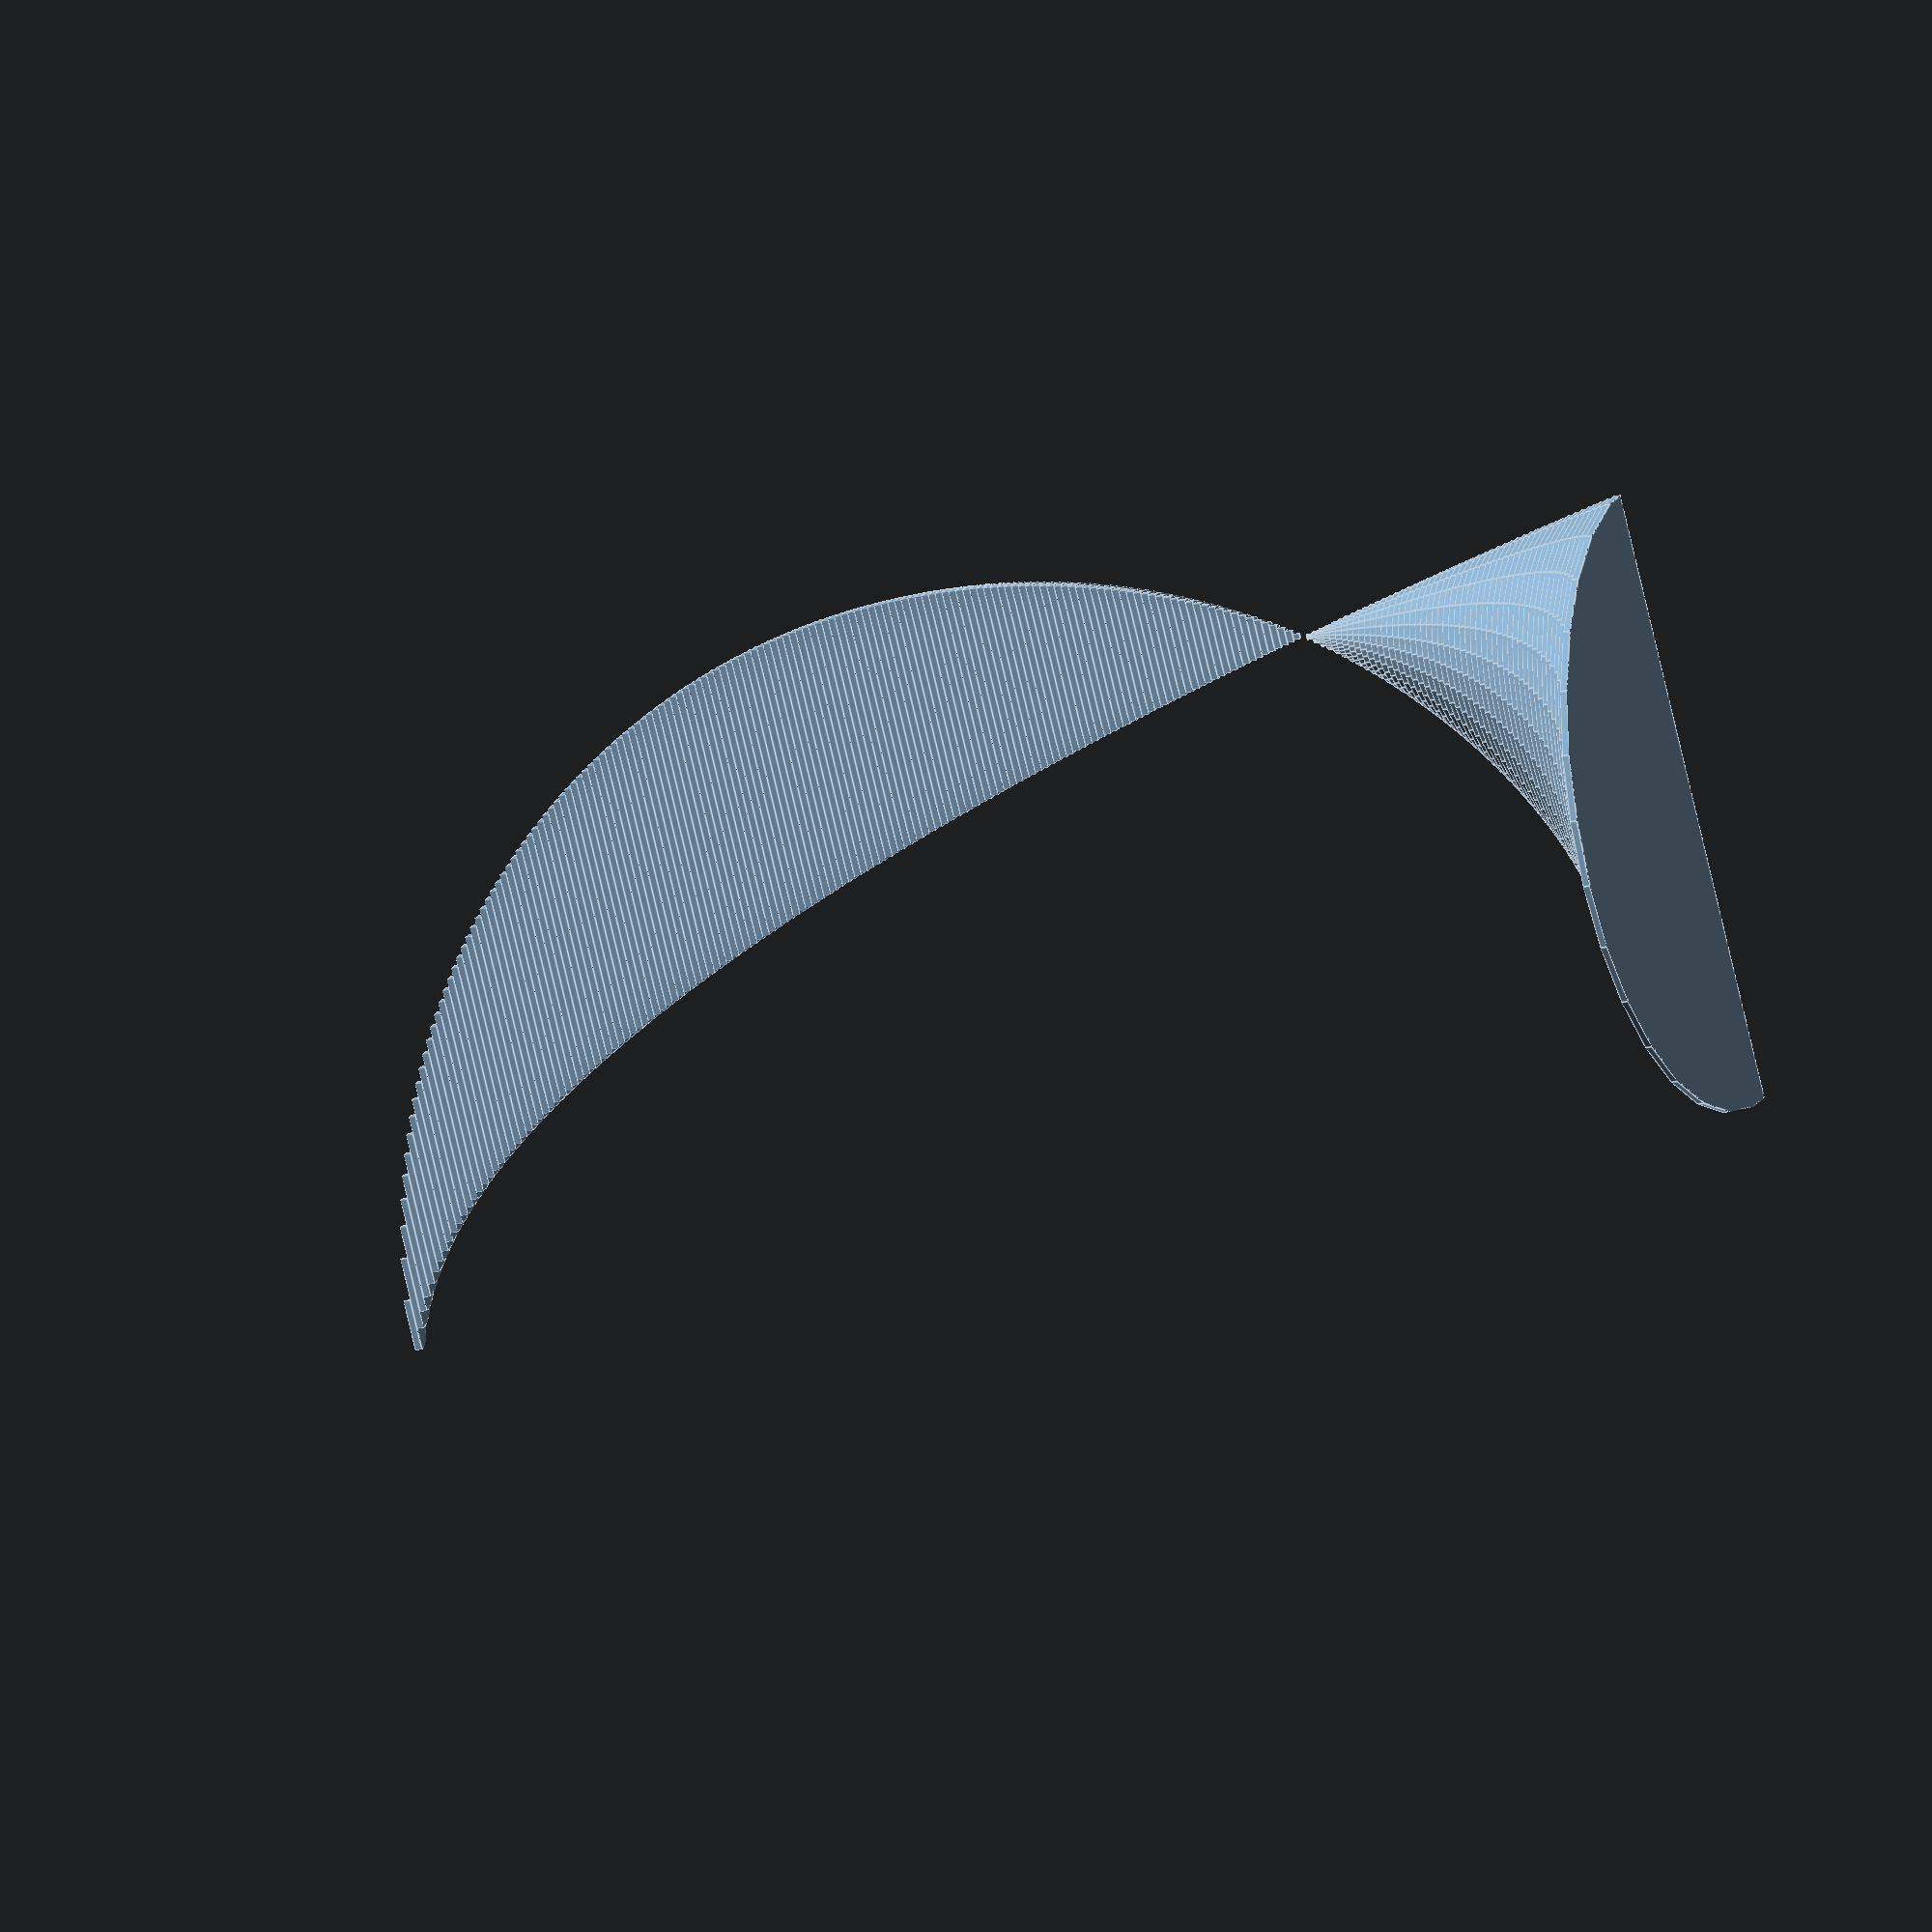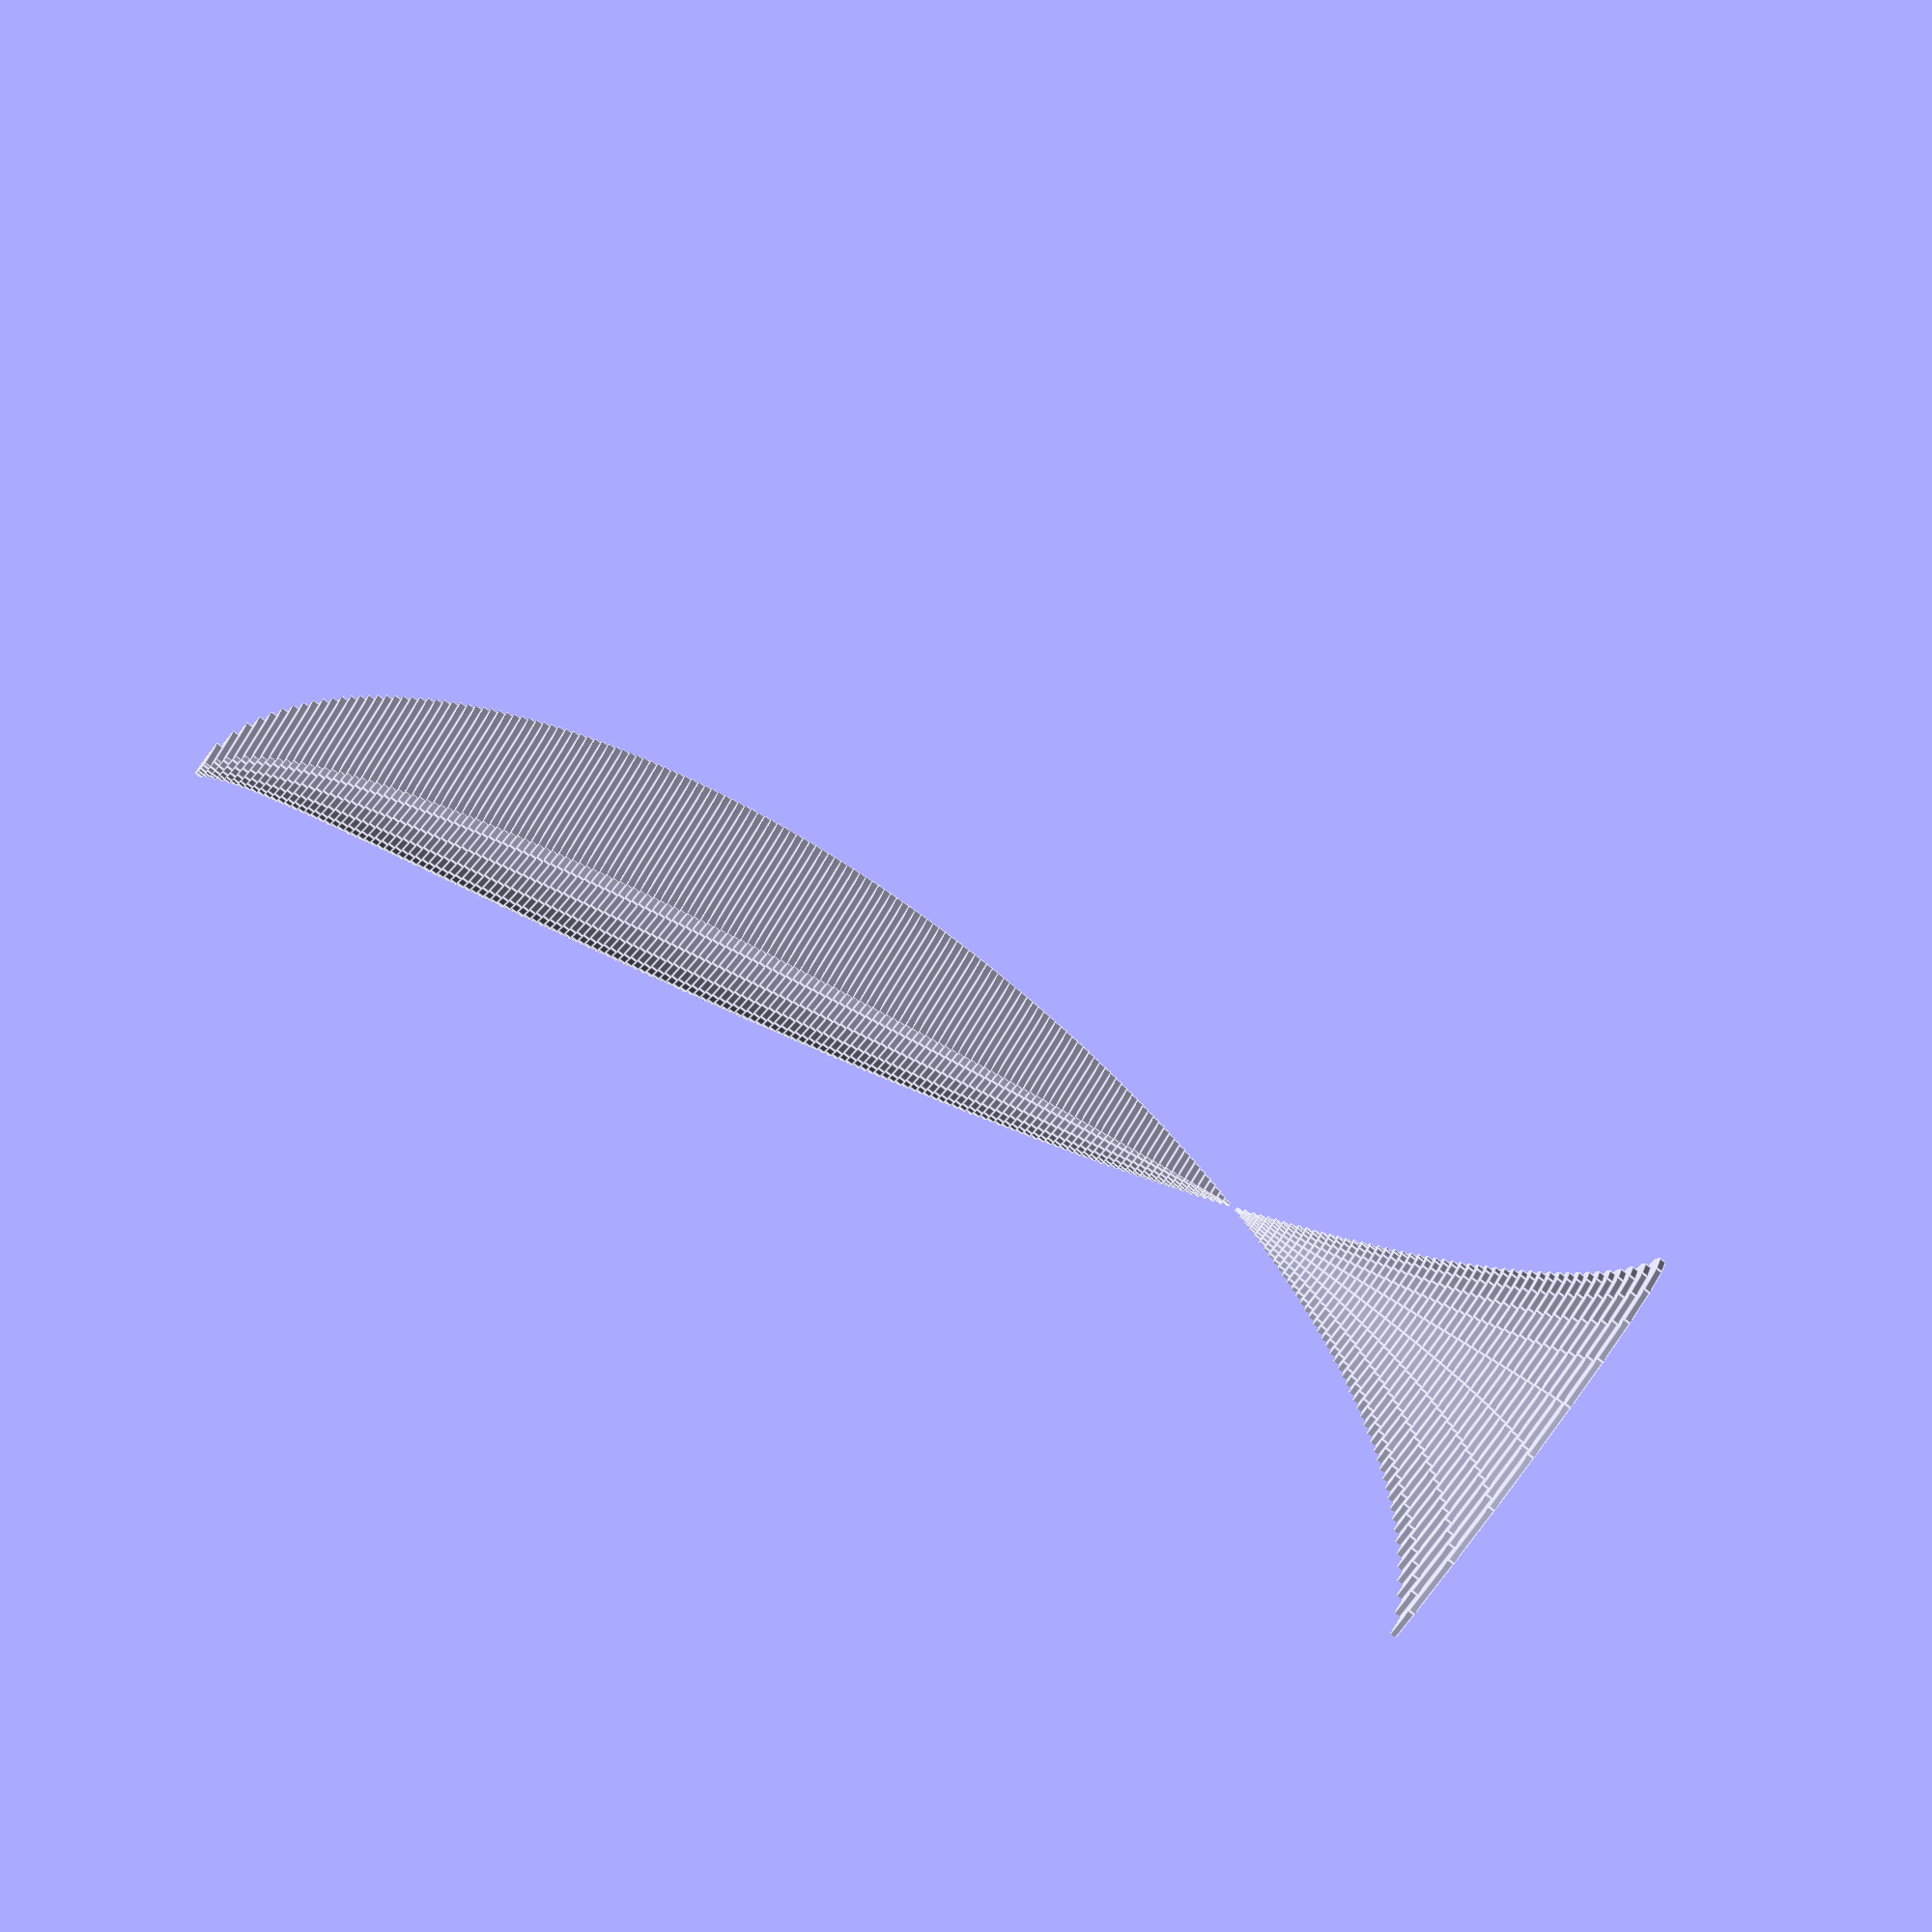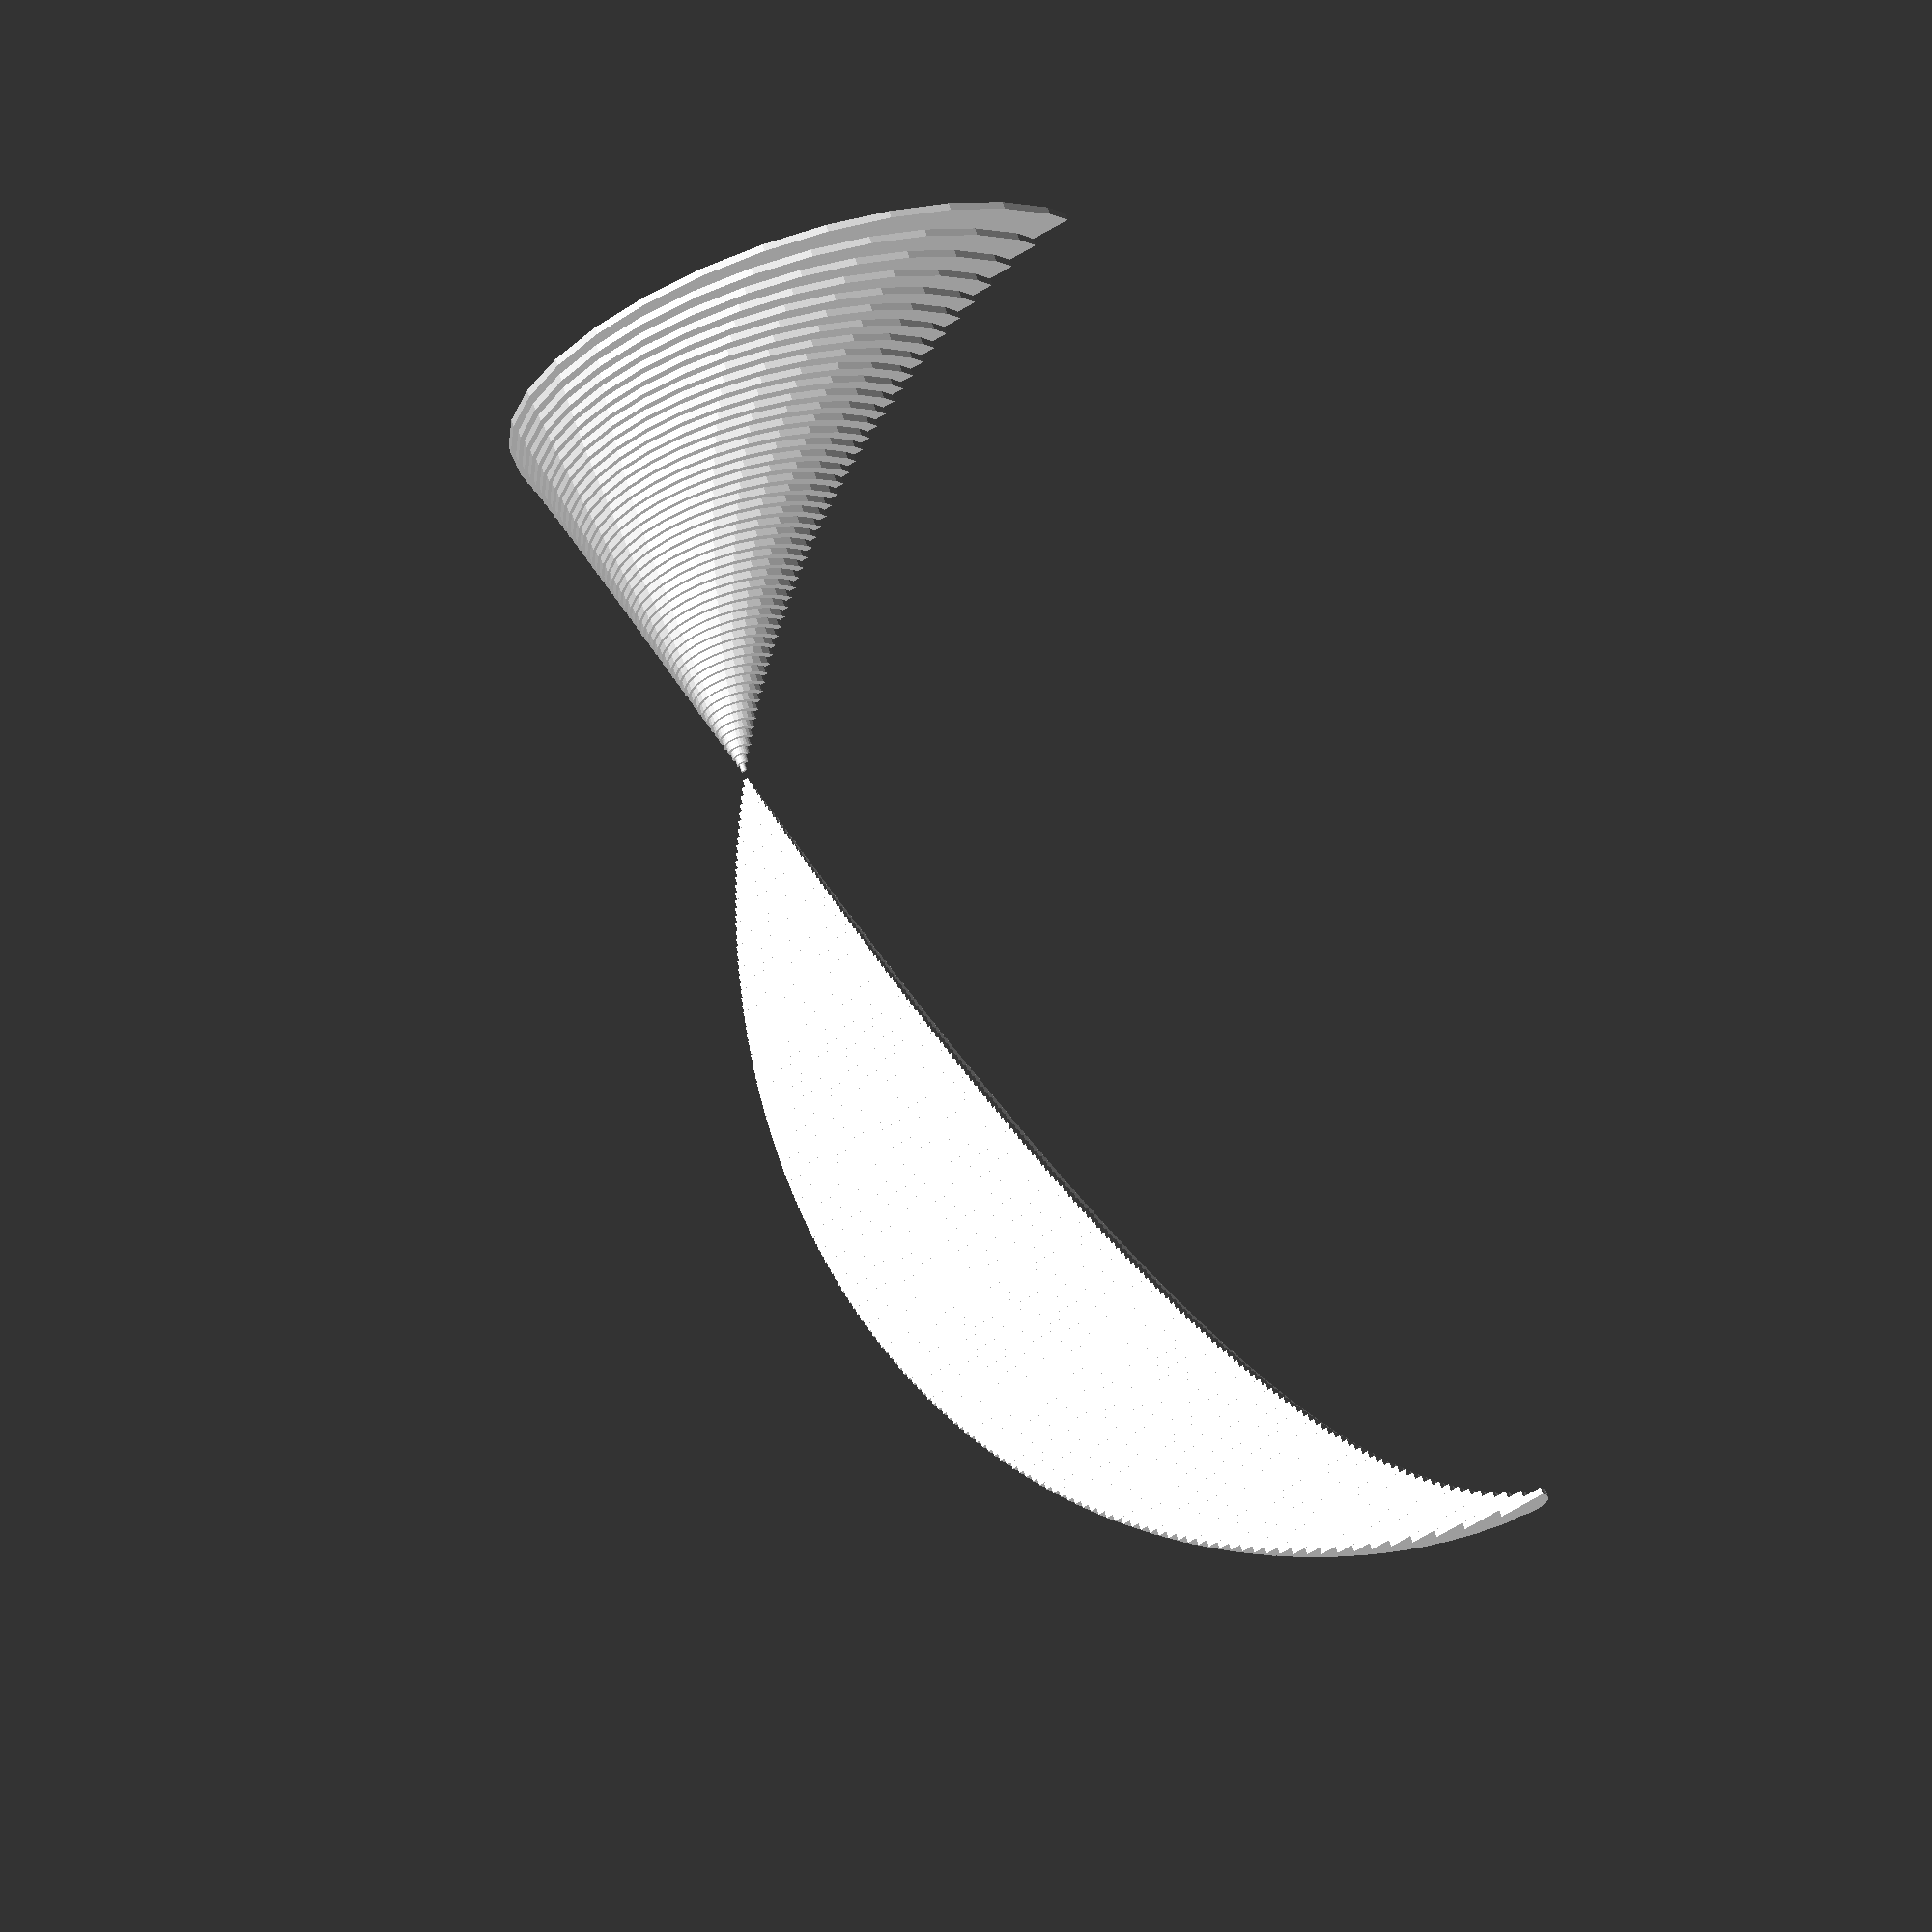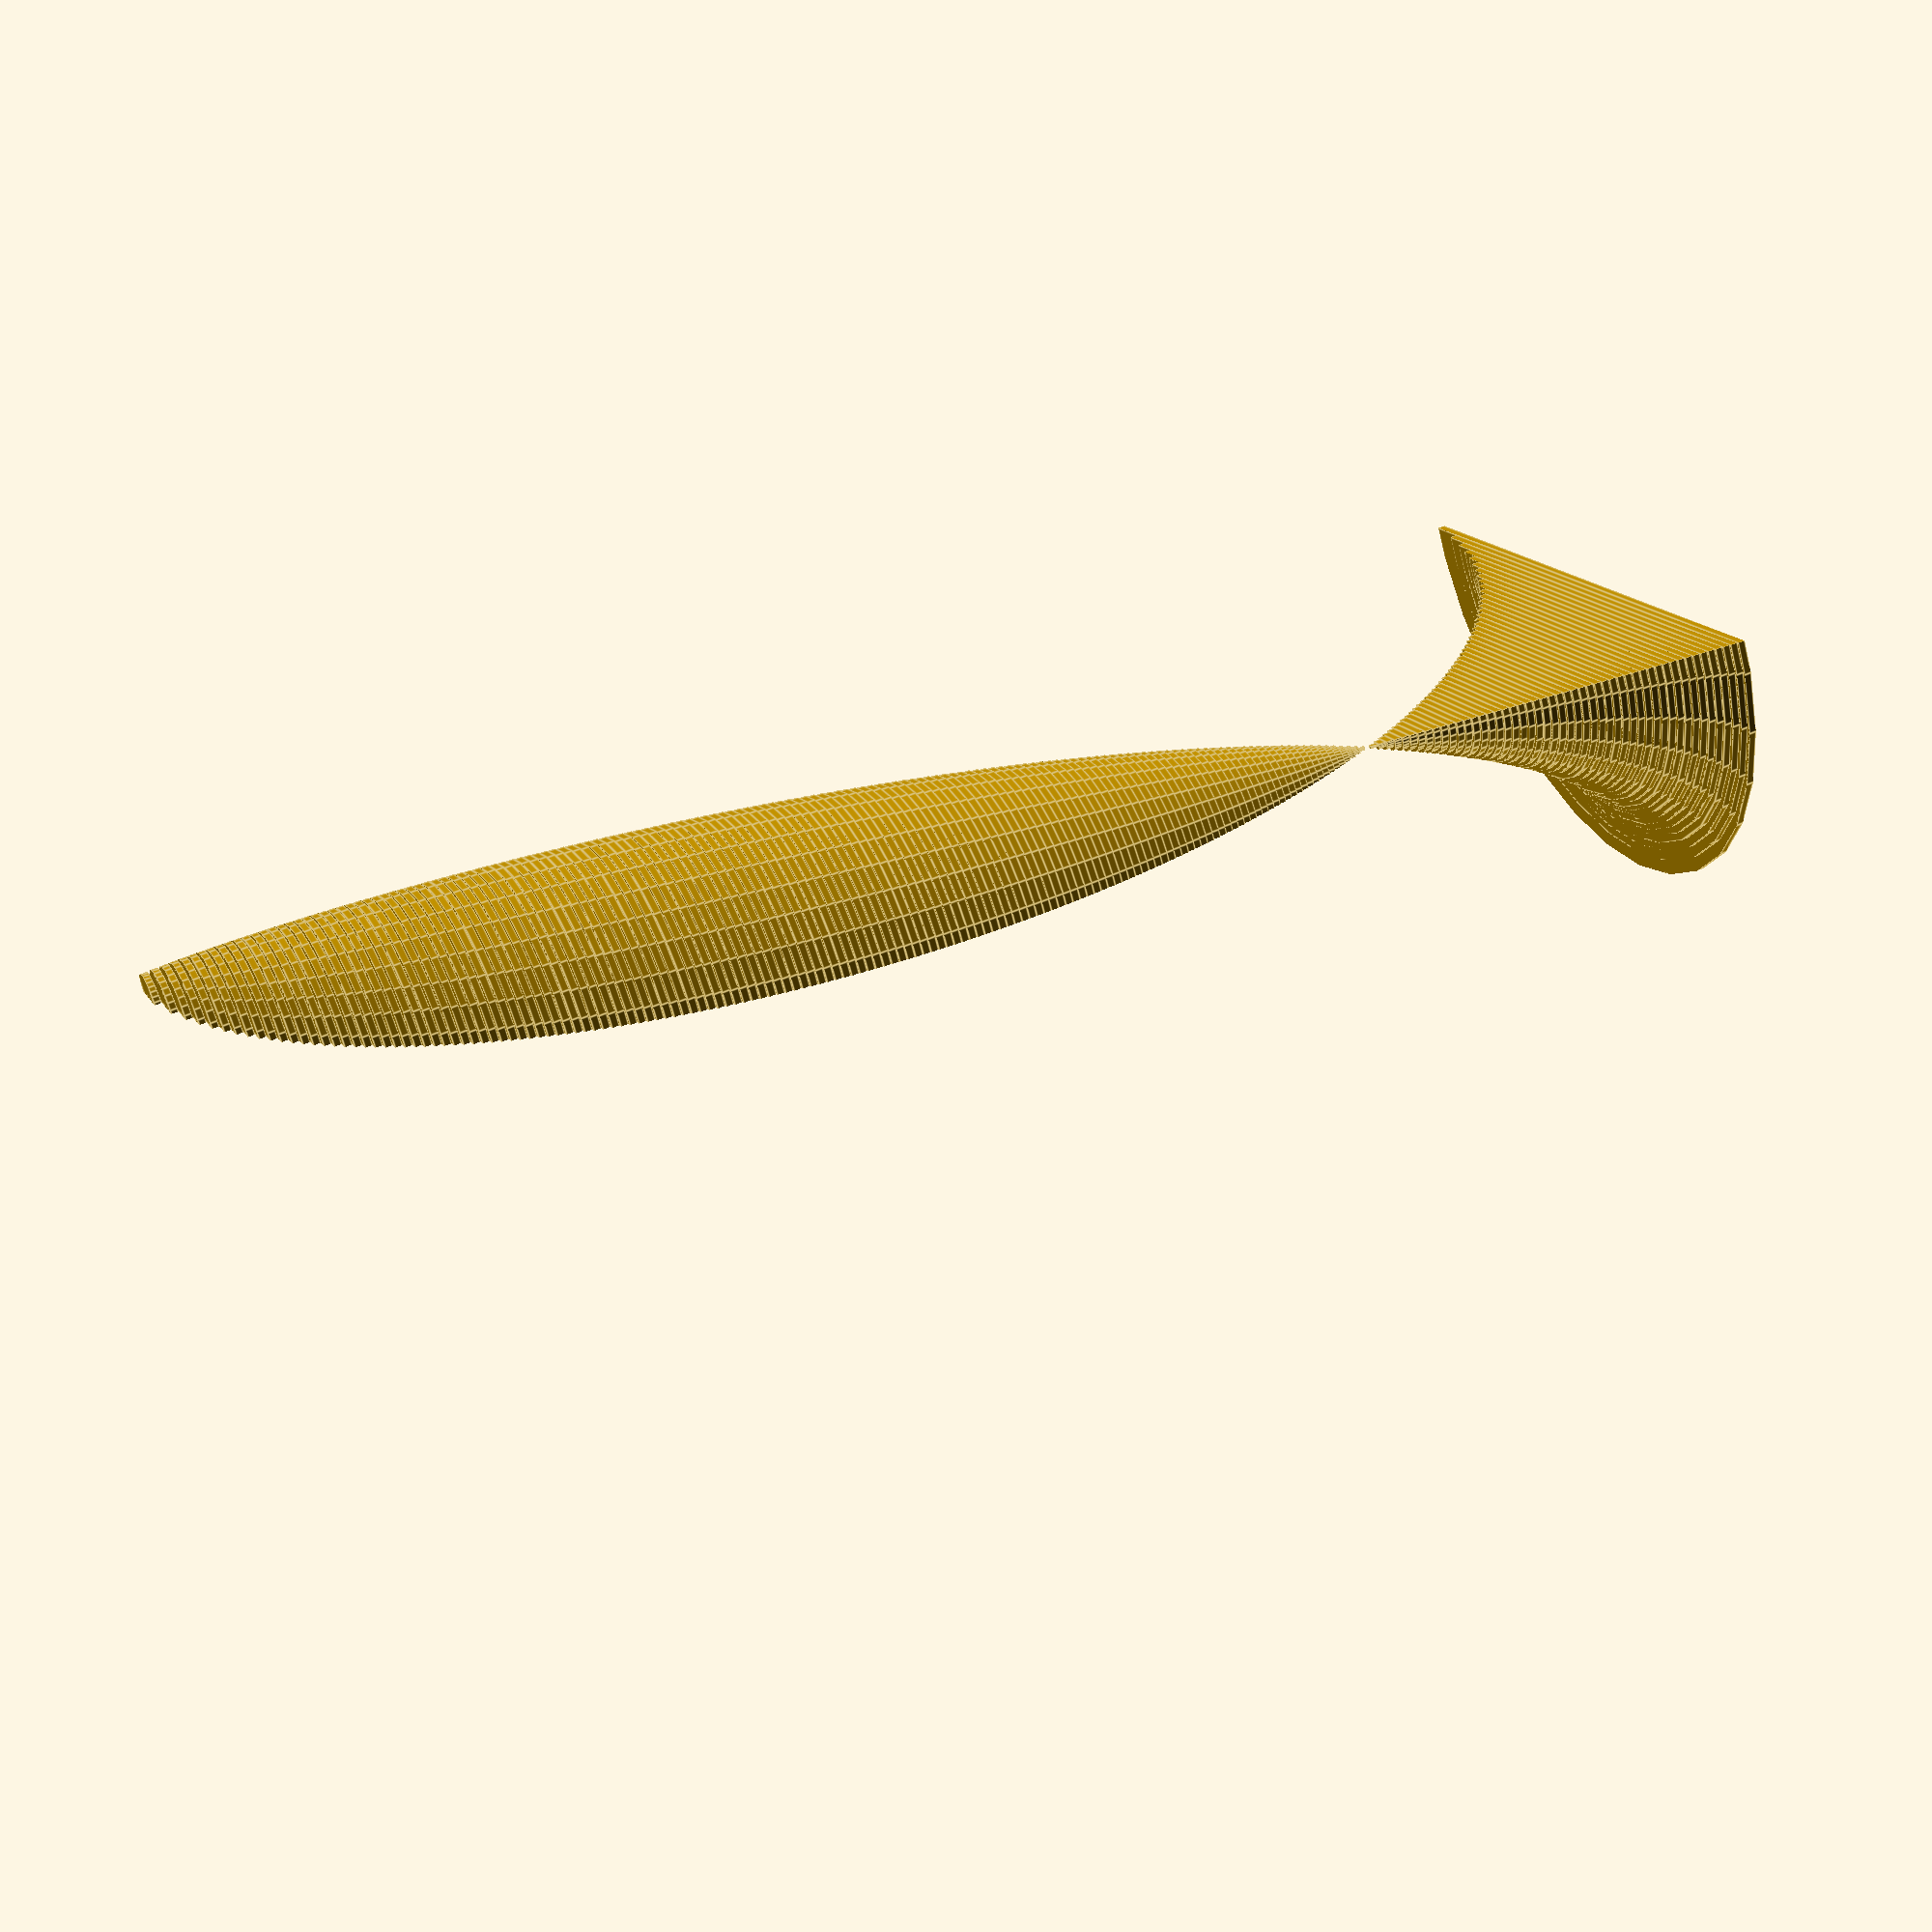
<openscad>
union(){
    cube(size=0);
    translate(v=[0, 0.0]){
        intersection(){
            translate(v=[0, 0.0, 0]){
                rotate(a=[0, 90, 0]){
                    cylinder(h=0.02, r=0.0, $fn=30);
                };
            };
            cube(size=[0.02, 0.0, 0.0]);
        };
    };
    translate(v=[0.02, 0.2821347195933179]){
        rotate(a=[180, 0, 0]){
            intersection(){
                translate(v=[0, 0.07035668167800418, 0]){
                    rotate(a=[0, 90, 0]){
                        cylinder(h=0.02, r=0.07035668167800418, $fn=30);
                    };
                };
                cube(size=[0.02, 0.14071336335600837, 0.14071336335600837]);
            };
        };
    };
    translate(v=[0.04, 0.3979949748426484]){
        rotate(a=[180, 0, 0]){
            intersection(){
                translate(v=[0, 0.09899748742132419, 0]){
                    rotate(a=[0, 90, 0]){
                        cylinder(h=0.02, r=0.09899748742132419, $fn=30);
                    };
                };
                cube(size=[0.02, 0.19799497484264839, 0.19799497484264839]);
            };
        };
    };
    translate(v=[0.06, 0.48620983124572886]){
        rotate(a=[180, 0, 0]){
            intersection(){
                translate(v=[0, 0.12063042848370553, 0]){
                    rotate(a=[0, 90, 0]){
                        cylinder(h=0.02, r=0.12063042848370553, $fn=30);
                    };
                };
                cube(size=[0.02, 0.24126085696741106, 0.24126085696741106]);
            };
        };
    };
    translate(v=[0.08, 0.56]){
        rotate(a=[180, 0, 0]){
            intersection(){
                translate(v=[0, 0.13857864376269052, 0]){
                    rotate(a=[0, 90, 0]){
                        cylinder(h=0.02, r=0.13857864376269052, $fn=30);
                    };
                };
                cube(size=[0.02, 0.27715728752538105, 0.27715728752538105]);
            };
        };
    };
    translate(v=[0.1, 0.6244997998398399]){
        rotate(a=[180, 0, 0]){
            intersection(){
                translate(v=[0, 0.154136016911501, 0]){
                    rotate(a=[0, 90, 0]){
                        cylinder(h=0.02, r=0.154136016911501, $fn=30);
                    };
                };
                cube(size=[0.02, 0.308272033823002, 0.308272033823002]);
            };
        };
    };
    translate(v=[0.12000000000000001, 0.6823488843692794]){
        rotate(a=[180, 0, 0]){
            intersection(){
                translate(v=[0, 0.16796936142775198, 0]){
                    rotate(a=[0, 90, 0]){
                        cylinder(h=0.02, r=0.16796936142775198, $fn=30);
                    };
                };
                cube(size=[0.02, 0.33593872285550397, 0.33593872285550397]);
            };
        };
    };
    translate(v=[0.14, 0.7351190379795646]){
        rotate(a=[180, 0, 0]){
            intersection(){
                translate(v=[0, 0.1804766496510852, 0]){
                    rotate(a=[0, 90, 0]){
                        cylinder(h=0.02, r=0.1804766496510852, $fn=30);
                    };
                };
                cube(size=[0.02, 0.3609532993021704, 0.3609532993021704]);
            };
        };
    };
    translate(v=[0.16, 0.7838367176906169]){
        rotate(a=[180, 0, 0]){
            intersection(){
                translate(v=[0, 0.19191835884530845, 0]){
                    rotate(a=[0, 90, 0]){
                        cylinder(h=0.02, r=0.19191835884530845, $fn=30);
                    };
                };
                cube(size=[0.02, 0.3838367176906169, 0.3838367176906169]);
            };
        };
    };
    translate(v=[0.18, 0.8292164976651151]){
        rotate(a=[180, 0, 0]){
            intersection(){
                translate(v=[0, 0.20247621447659328, 0]){
                    rotate(a=[0, 90, 0]){
                        cylinder(h=0.02, r=0.20247621447659328, $fn=30);
                    };
                };
                cube(size=[0.02, 0.40495242895318656, 0.40495242895318656]);
            };
        };
    };
    translate(v=[0.19999999999999998, 0.8717797887081346]){
        rotate(a=[180, 0, 0]){
            intersection(){
                translate(v=[0, 0.2122830966040883, 0]){
                    rotate(a=[0, 90, 0]){
                        cylinder(h=0.02, r=0.2122830966040883, $fn=30);
                    };
                };
                cube(size=[0.02, 0.4245661932081766, 0.4245661932081766]);
            };
        };
    };
    translate(v=[0.21999999999999997, 0.9119210492142398]){
        rotate(a=[180, 0, 0]){
            intersection(){
                translate(v=[0, 0.22143973661594843, 0]){
                    rotate(a=[0, 90, 0]){
                        cylinder(h=0.02, r=0.22143973661594843, $fn=30);
                    };
                };
                cube(size=[0.02, 0.44287947323189686, 0.44287947323189686]);
            };
        };
    };
    translate(v=[0.23999999999999996, 0.9499473669630334]){
        rotate(a=[180, 0, 0]){
            intersection(){
                translate(v=[0, 0.2300247092031989, 0]){
                    rotate(a=[0, 90, 0]){
                        cylinder(h=0.02, r=0.2300247092031989, $fn=30);
                    };
                };
                cube(size=[0.02, 0.4600494184063978, 0.4600494184063978]);
            };
        };
    };
    translate(v=[0.25999999999999995, 0.986103442849684]){
        rotate(a=[180, 0, 0]){
            intersection(){
                translate(v=[0, 0.2381007457452028, 0]){
                    rotate(a=[0, 90, 0]){
                        cylinder(h=0.02, r=0.2381007457452028, $fn=30);
                    };
                };
                cube(size=[0.02, 0.4762014914904056, 0.4762014914904056]);
            };
        };
    };
    translate(v=[0.27999999999999997, 1.020588065773846]){
        rotate(a=[180, 0, 0]){
            intersection(){
                translate(v=[0, 0.24571890178046396, 0]){
                    rotate(a=[0, 90, 0]){
                        cylinder(h=0.02, r=0.24571890178046396, $fn=30);
                    };
                };
                cube(size=[0.02, 0.4914378035609279, 0.4914378035609279]);
            };
        };
    };
    translate(v=[0.3, 1.053565375285274]){
        rotate(a=[180, 0, 0]){
            intersection(){
                translate(v=[0, 0.252921408890054, 0]){
                    rotate(a=[0, 90, 0]){
                        cylinder(h=0.02, r=0.252921408890054, $fn=30);
                    };
                };
                cube(size=[0.02, 0.505842817780108, 0.505842817780108]);
            };
        };
    };
    translate(v=[0.32, 1.0851727973000431]){
        rotate(a=[180, 0, 0]){
            intersection(){
                translate(v=[0, 0.25974368617540255, 0]){
                    rotate(a=[0, 90, 0]){
                        cylinder(h=0.02, r=0.25974368617540255, $fn=30);
                    };
                };
                cube(size=[0.02, 0.5194873723508051, 0.5194873723508051]);
            };
        };
    };
    translate(v=[0.34, 1.1155267813907472]){
        rotate(a=[180, 0, 0]){
            intersection(){
                translate(v=[0, 0.26621579595310857, 0]){
                    rotate(a=[0, 90, 0]){
                        cylinder(h=0.02, r=0.26621579595310857, $fn=30);
                    };
                };
                cube(size=[0.02, 0.5324315919062171, 0.5324315919062171]);
            };
        };
    };
    translate(v=[0.36000000000000004, 1.144727041700335]){
        rotate(a=[180, 0, 0]){
            intersection(){
                translate(v=[0, 0.27236352085016746, 0]){
                    rotate(a=[0, 90, 0]){
                        cylinder(h=0.02, r=0.27236352085016746, $fn=30);
                    };
                };
                cube(size=[0.02, 0.5447270417003349, 0.5447270417003349]);
            };
        };
    };
    translate(v=[0.38000000000000006, 1.17285975291166]){
        rotate(a=[180, 0, 0]){
            intersection(){
                translate(v=[0, 0.2782091763073812, 0]){
                    rotate(a=[0, 90, 0]){
                        cylinder(h=0.02, r=0.2782091763073812, $fn=30);
                    };
                };
                cube(size=[0.02, 0.5564183526147624, 0.5564183526147624]);
            };
        };
    };
    translate(v=[0.4000000000000001, 1.2000000000000002]){
        rotate(a=[180, 0, 0]){
            intersection(){
                translate(v=[0, 0.28377223398316215, 0]){
                    rotate(a=[0, 90, 0]){
                        cylinder(h=0.02, r=0.28377223398316215, $fn=30);
                    };
                };
                cube(size=[0.02, 0.5675444679663243, 0.5675444679663243]);
            };
        };
    };
    translate(v=[0.4200000000000001, 1.2262136844775466]){
        rotate(a=[180, 0, 0]){
            intersection(){
                translate(v=[0, 0.2890698073183803, 0]){
                    rotate(a=[0, 90, 0]){
                        cylinder(h=0.02, r=0.2890698073183803, $fn=30);
                    };
                };
                cube(size=[0.02, 0.5781396146367606, 0.5781396146367606]);
            };
        };
    };
    translate(v=[0.4400000000000001, 1.2515590277729616]){
        rotate(a=[180, 0, 0]){
            intersection(){
                translate(v=[0, 0.29411703485094076, 0]){
                    rotate(a=[0, 90, 0]){
                        cylinder(h=0.02, r=0.29411703485094076, $fn=30);
                    };
                };
                cube(size=[0.02, 0.5882340697018815, 0.5882340697018815]);
            };
        };
    };
    translate(v=[0.46000000000000013, 1.276087771275942]){
        rotate(a=[180, 0, 0]){
            intersection(){
                translate(v=[0, 0.2989273864817075, 0]){
                    rotate(a=[0, 90, 0]){
                        cylinder(h=0.02, r=0.2989273864817075, $fn=30);
                    };
                };
                cube(size=[0.02, 0.597854772963415, 0.597854772963415]);
            };
        };
    };
    translate(v=[0.48000000000000015, 1.2998461447417538]){
        rotate(a=[180, 0, 0]){
            intersection(){
                translate(v=[0, 0.30351291085710136, 0]){
                    rotate(a=[0, 90, 0]){
                        cylinder(h=0.02, r=0.30351291085710136, $fn=30);
                    };
                };
                cube(size=[0.02, 0.6070258217142027, 0.6070258217142027]);
            };
        };
    };
    translate(v=[0.5000000000000001, 1.3228756555322954]){
        rotate(a=[180, 0, 0]){
            intersection(){
                translate(v=[0, 0.3078844371728739, 0]){
                    rotate(a=[0, 90, 0]){
                        cylinder(h=0.02, r=0.3078844371728739, $fn=30);
                    };
                };
                cube(size=[0.02, 0.6157688743457478, 0.6157688743457478]);
            };
        };
    };
    translate(v=[0.5200000000000001, 1.345213737664019]){
        rotate(a=[180, 0, 0]){
            intersection(){
                translate(v=[0, 0.31205174128561053, 0]){
                    rotate(a=[0, 90, 0]){
                        cylinder(h=0.02, r=0.31205174128561053, $fn=30);
                    };
                };
                cube(size=[0.02, 0.6241034825712211, 0.6241034825712211]);
            };
        };
    };
    translate(v=[0.5400000000000001, 1.3668942899873422]){
        rotate(a=[180, 0, 0]){
            intersection(){
                translate(v=[0, 0.3160236835761943, 0]){
                    rotate(a=[0, 90, 0]){
                        cylinder(h=0.02, r=0.3160236835761943, $fn=30);
                    };
                };
                cube(size=[0.02, 0.6320473671523886, 0.6320473671523886]);
            };
        };
    };
    translate(v=[0.5600000000000002, 1.3879481258317978]){
        rotate(a=[180, 0, 0]){
            intersection(){
                translate(v=[0, 0.31980832423850475, 0]){
                    rotate(a=[0, 90, 0]){
                        cylinder(h=0.02, r=0.31980832423850475, $fn=30);
                    };
                };
                cube(size=[0.02, 0.6396166484770095, 0.6396166484770095]);
            };
        };
    };
    translate(v=[0.5800000000000002, 1.4084033513166603]){
        rotate(a=[180, 0, 0]){
            intersection(){
                translate(v=[0, 0.32341302036513464, 0]){
                    rotate(a=[0, 90, 0]){
                        cylinder(h=0.02, r=0.32341302036513464, $fn=30);
                    };
                };
                cube(size=[0.02, 0.6468260407302693, 0.6468260407302693]);
            };
        };
    };
    translate(v=[0.6000000000000002, 1.42828568570857]){
        rotate(a=[180, 0, 0]){
            intersection(){
                translate(v=[0, 0.3268445082335432, 0]){
                    rotate(a=[0, 90, 0]){
                        cylinder(h=0.02, r=0.3268445082335432, $fn=30);
                    };
                };
                cube(size=[0.02, 0.6536890164670864, 0.6536890164670864]);
            };
        };
    };
    translate(v=[0.6200000000000002, 1.4476187343358058]){
        rotate(a=[180, 0, 0]){
            intersection(){
                translate(v=[0, 0.33010897346731227, 0]){
                    rotate(a=[0, 90, 0]){
                        cylinder(h=0.02, r=0.33010897346731227, $fn=30);
                    };
                };
                cube(size=[0.02, 0.6602179469346245, 0.6602179469346245]);
            };
        };
    };
    translate(v=[0.6400000000000002, 1.466424222385869]){
        rotate(a=[180, 0, 0]){
            intersection(){
                translate(v=[0, 0.3332121111929344, 0]){
                    rotate(a=[0, 90, 0]){
                        cylinder(h=0.02, r=0.3332121111929344, $fn=30);
                    };
                };
                cube(size=[0.02, 0.6664242223858688, 0.6664242223858688]);
            };
        };
    };
    translate(v=[0.6600000000000003, 1.4847221962373973]){
        rotate(a=[180, 0, 0]){
            intersection(){
                translate(v=[0, 0.3361591778869006, 0]){
                    rotate(a=[0, 90, 0]){
                        cylinder(h=0.02, r=0.3361591778869006, $fn=30);
                    };
                };
                cube(size=[0.02, 0.6723183557738012, 0.6723183557738012]);
            };
        };
    };
    translate(v=[0.6800000000000003, 1.502531197679436]){
        rotate(a=[180, 0, 0]){
            intersection(){
                translate(v=[0, 0.33895503627795187, 0]){
                    rotate(a=[0, 90, 0]){
                        cylinder(h=0.02, r=0.33895503627795187, $fn=30);
                    };
                };
                cube(size=[0.02, 0.6779100725559037, 0.6779100725559037]);
            };
        };
    };
    translate(v=[0.7000000000000003, 1.5198684153570665]){
        rotate(a=[180, 0, 0]){
            intersection(){
                translate(v=[0, 0.3416041944114954, 0]){
                    rotate(a=[0, 90, 0]){
                        cylinder(h=0.02, r=0.3416041944114954, $fn=30);
                    };
                };
                cube(size=[0.02, 0.6832083888229908, 0.6832083888229908]);
            };
        };
    };
    translate(v=[0.7200000000000003, 1.5367498169838838]){
        rotate(a=[180, 0, 0]){
            intersection(){
                translate(v=[0, 0.3441108397800133, 0]){
                    rotate(a=[0, 90, 0]){
                        cylinder(h=0.02, r=0.3441108397800133, $fn=30);
                    };
                };
                cube(size=[0.02, 0.6882216795600266, 0.6882216795600266]);
            };
        };
    };
    translate(v=[0.7400000000000003, 1.553190265228314]){
        rotate(a=[180, 0, 0]){
            intersection(){
                translate(v=[0, 0.3464788692620256, 0]){
                    rotate(a=[0, 90, 0]){
                        cylinder(h=0.02, r=0.3464788692620256, $fn=30);
                    };
                };
                cube(size=[0.02, 0.6929577385240512, 0.6929577385240512]);
            };
        };
    };
    translate(v=[0.7600000000000003, 1.5692036196746426]){
        rotate(a=[180, 0, 0]){
            intersection(){
                translate(v=[0, 0.34871191548325386, 0]){
                    rotate(a=[0, 90, 0]){
                        cylinder(h=0.02, r=0.34871191548325386, $fn=30);
                    };
                };
                cube(size=[0.02, 0.6974238309665077, 0.6974238309665077]);
            };
        };
    };
    translate(v=[0.7800000000000004, 1.5848028268526027]){
        rotate(a=[180, 0, 0]){
            intersection(){
                translate(v=[0, 0.3508133701099089, 0]){
                    rotate(a=[0, 90, 0]){
                        cylinder(h=0.02, r=0.3508133701099089, $fn=30);
                    };
                };
                cube(size=[0.02, 0.7016267402198177, 0.7016267402198177]);
            };
        };
    };
    translate(v=[0.8000000000000004, 1.6]){
        rotate(a=[180, 0, 0]){
            intersection(){
                translate(v=[0, 0.352786404500042, 0]){
                    rotate(a=[0, 90, 0]){
                        cylinder(h=0.02, r=0.352786404500042, $fn=30);
                    };
                };
                cube(size=[0.02, 0.705572809000084, 0.705572809000084]);
            };
        };
    };
    translate(v=[0.8200000000000004, 1.6148064899547563]){
        rotate(a=[180, 0, 0]){
            intersection(){
                translate(v=[0, 0.3546339880705072, 0]){
                    rotate(a=[0, 90, 0]){
                        cylinder(h=0.02, r=0.3546339880705072, $fn=30);
                    };
                };
                cube(size=[0.02, 0.7092679761410144, 0.7092679761410144]);
            };
        };
    };
    translate(v=[0.8400000000000004, 1.6292329483533043]){
        rotate(a=[180, 0, 0]){
            intersection(){
                translate(v=[0, 0.35635890468106807, 0]){
                    rotate(a=[0, 90, 0]){
                        cylinder(h=0.02, r=0.35635890468106807, $fn=30);
                    };
                };
                cube(size=[0.02, 0.7127178093621361, 0.7127178093621361]);
            };
        };
    };
    translate(v=[0.8600000000000004, 1.643289384131718]){
        rotate(a=[180, 0, 0]){
            intersection(){
                translate(v=[0, 0.3579637672910737, 0]){
                    rotate(a=[0, 90, 0]){
                        cylinder(h=0.02, r=0.3579637672910737, $fn=30);
                    };
                };
                cube(size=[0.02, 0.7159275345821474, 0.7159275345821474]);
            };
        };
    };
    translate(v=[0.8800000000000004, 1.6569852141766386]){
        rotate(a=[180, 0, 0]){
            intersection(){
                translate(v=[0, 0.3594510311059762, 0]){
                    rotate(a=[0, 90, 0]){
                        cylinder(h=0.02, r=0.3594510311059762, $fn=30);
                    };
                };
                cube(size=[0.02, 0.7189020622119524, 0.7189020622119524]);
            };
        };
    };
    translate(v=[0.9000000000000005, 1.6703293088490068]){
        rotate(a=[180, 0, 0]){
            intersection(){
                translate(v=[0, 0.3608230053992464, 0]){
                    rotate(a=[0, 90, 0]){
                        cylinder(h=0.02, r=0.3608230053992464, $fn=30);
                    };
                };
                cube(size=[0.02, 0.7216460107984928, 0.7216460107984928]);
            };
        };
    };
    translate(v=[0.9200000000000005, 1.6833300330000651]){
        rotate(a=[180, 0, 0]){
            intersection(){
                translate(v=[0, 0.3620818641687605, 0]){
                    rotate(a=[0, 90, 0]){
                        cylinder(h=0.02, r=0.3620818641687605, $fn=30);
                    };
                };
                cube(size=[0.02, 0.724163728337521, 0.724163728337521]);
            };
        };
    };
    translate(v=[0.9400000000000005, 1.6959952830123086]){
        rotate(a=[180, 0, 0]){
            intersection(){
                translate(v=[0, 0.36322965576452126, 0]){
                    rotate(a=[0, 90, 0]){
                        cylinder(h=0.02, r=0.36322965576452126, $fn=30);
                    };
                };
                cube(size=[0.02, 0.7264593115290425, 0.7264593115290425]);
            };
        };
    };
    translate(v=[0.9600000000000005, 1.7083325203250102]){
        rotate(a=[180, 0, 0]){
            intersection(){
                translate(v=[0, 0.3642683116058693, 0]){
                    rotate(a=[0, 90, 0]){
                        cylinder(h=0.02, r=0.3642683116058693, $fn=30);
                    };
                };
                cube(size=[0.02, 0.7285366232117386, 0.7285366232117386]);
            };
        };
    };
    translate(v=[0.9800000000000005, 1.7203488018422313]){
        rotate(a=[180, 0, 0]){
            intersection(){
                translate(v=[0, 0.36519965409053223, 0]){
                    rotate(a=[0, 90, 0]){
                        cylinder(h=0.02, r=0.36519965409053223, $fn=30);
                    };
                };
                cube(size=[0.02, 0.7303993081810645, 0.7303993081810645]);
            };
        };
    };
    translate(v=[1.0000000000000004, 1.7320508075688776]){
        rotate(a=[180, 0, 0]){
            intersection(){
                translate(v=[0, 0.3660254037844387, 0]){
                    rotate(a=[0, 90, 0]){
                        cylinder(h=0.02, r=0.3660254037844387, $fn=30);
                    };
                };
                cube(size=[0.02, 0.7320508075688774, 0.7320508075688774]);
            };
        };
    };
    translate(v=[1.0200000000000005, 1.743444865775801]){
        rotate(a=[180, 0, 0]){
            intersection(){
                translate(v=[0, 0.3667471859697965, 0]){
                    rotate(a=[0, 90, 0]){
                        cylinder(h=0.02, r=0.3667471859697965, $fn=30);
                    };
                };
                cube(size=[0.02, 0.733494371939593, 0.733494371939593]);
            };
        };
    };
    translate(v=[1.0400000000000005, 1.754536975956905]){
        rotate(a=[180, 0, 0]){
            intersection(){
                translate(v=[0, 0.36736653661917384, 0]){
                    rotate(a=[0, 90, 0]){
                        cylinder(h=0.02, r=0.36736653661917384, $fn=30);
                    };
                };
                cube(size=[0.02, 0.7347330732383477, 0.7347330732383477]);
            };
        };
    };
    translate(v=[1.0600000000000005, 1.765332829808589]){
        rotate(a=[180, 0, 0]){
            intersection(){
                translate(v=[0, 0.36788490785494443, 0]){
                    rotate(a=[0, 90, 0]){
                        cylinder(h=0.02, r=0.36788490785494443, $fn=30);
                    };
                };
                cube(size=[0.02, 0.7357698157098889, 0.7357698157098889]);
            };
        };
    };
    translate(v=[1.0800000000000005, 1.7758378304338494]){
        rotate(a=[180, 0, 0]){
            intersection(){
                translate(v=[0, 0.3683036729462613, 0]){
                    rotate(a=[0, 90, 0]){
                        cylinder(h=0.02, r=0.3683036729462613, $fn=30);
                    };
                };
                cube(size=[0.02, 0.7366073458925226, 0.7366073458925226]);
            };
        };
    };
    translate(v=[1.1000000000000005, 1.7860571099491753]){
        rotate(a=[180, 0, 0]){
            intersection(){
                translate(v=[0, 0.36862413088951174, 0]){
                    rotate(a=[0, 90, 0]){
                        cylinder(h=0.02, r=0.36862413088951174, $fn=30);
                    };
                };
                cube(size=[0.02, 0.7372482617790235, 0.7372482617790235]);
            };
        };
    };
    translate(v=[1.1200000000000006, 1.7959955456514922]){
        rotate(a=[180, 0, 0]){
            intersection(){
                translate(v=[0, 0.36884751061282783, 0]){
                    rotate(a=[0, 90, 0]){
                        cylinder(h=0.02, r=0.36884751061282783, $fn=30);
                    };
                };
                cube(size=[0.02, 0.7376950212256557, 0.7376950212256557]);
            };
        };
    };
    translate(v=[1.1400000000000006, 1.8056577748842666]){
        rotate(a=[180, 0, 0]){
            intersection(){
                translate(v=[0, 0.3689749748405676, 0]){
                    rotate(a=[0, 90, 0]){
                        cylinder(h=0.02, r=0.3689749748405676, $fn=30);
                    };
                };
                cube(size=[0.02, 0.7379499496811353, 0.7379499496811353]);
            };
        };
    };
    translate(v=[1.1600000000000006, 1.8150482087261486]){
        rotate(a=[180, 0, 0]){
            intersection(){
                translate(v=[0, 0.3690076236496238, 0]){
                    rotate(a=[0, 90, 0]){
                        cylinder(h=0.02, r=0.3690076236496238, $fn=30);
                    };
                };
                cube(size=[0.02, 0.7380152472992476, 0.7380152472992476]);
            };
        };
    };
    translate(v=[1.1800000000000006, 1.8241710446117714]){
        rotate(a=[180, 0, 0]){
            intersection(){
                translate(v=[0, 0.36894649774587474, 0]){
                    rotate(a=[0, 90, 0]){
                        cylinder(h=0.02, r=0.36894649774587474, $fn=30);
                    };
                };
                cube(size=[0.02, 0.7378929954917495, 0.7378929954917495]);
            };
        };
    };
    translate(v=[1.2000000000000006, 1.8330302779823364]){
        rotate(a=[180, 0, 0]){
            intersection(){
                translate(v=[0, 0.3687925814860019, 0]){
                    rotate(a=[0, 90, 0]){
                        cylinder(h=0.02, r=0.3687925814860019, $fn=30);
                    };
                };
                cube(size=[0.02, 0.7375851629720038, 0.7375851629720038]);
            };
        };
    };
    translate(v=[1.2200000000000006, 1.8416297130530885]){
        rotate(a=[180, 0, 0]){
            intersection(){
                translate(v=[0, 0.3685468056671811, 0]){
                    rotate(a=[0, 90, 0]){
                        cylinder(h=0.02, r=0.3685468056671811, $fn=30);
                    };
                };
                cube(size=[0.02, 0.7370936113343622, 0.7370936113343622]);
            };
        };
    };
    translate(v=[1.2400000000000007, 1.8499729727755487]){
        rotate(a=[180, 0, 0]){
            intersection(){
                translate(v=[0, 0.36821005010477204, 0]){
                    rotate(a=[0, 90, 0]){
                        cylinder(h=0.02, r=0.36821005010477204, $fn=30);
                    };
                };
                cube(size=[0.02, 0.7364201002095441, 0.7364201002095441]);
            };
        };
    };
    translate(v=[1.2600000000000007, 1.858063508064243]){
        rotate(a=[180, 0, 0]){
            intersection(){
                translate(v=[0, 0.3677831460160301, 0]){
                    rotate(a=[0, 90, 0]){
                        cylinder(h=0.02, r=0.3677831460160301, $fn=30);
                    };
                };
                cube(size=[0.02, 0.7355662920320603, 0.7355662920320603]);
            };
        };
    };
    translate(v=[1.2800000000000007, 1.8659046063504965]){
        rotate(a=[180, 0, 0]){
            intersection(){
                translate(v=[0, 0.3672668782260101, 0]){
                    rotate(a=[0, 90, 0]){
                        cylinder(h=0.02, r=0.3672668782260101, $fn=30);
                    };
                };
                cube(size=[0.02, 0.7345337564520202, 0.7345337564520202]);
            };
        };
    };
    translate(v=[1.3000000000000007, 1.8734993995195197]){
        rotate(a=[180, 0, 0]){
            intersection(){
                translate(v=[0, 0.3666619872101907, 0]){
                    rotate(a=[0, 90, 0]){
                        cylinder(h=0.02, r=0.3666619872101907, $fn=30);
                    };
                };
                cube(size=[0.02, 0.7333239744203814, 0.7333239744203814]);
            };
        };
    };
    translate(v=[1.3200000000000007, 1.8808508712813998]){
        rotate(a=[180, 0, 0]){
            intersection(){
                translate(v=[0, 0.36596917098689685, 0]){
                    rotate(a=[0, 90, 0]){
                        cylinder(h=0.02, r=0.36596917098689685, $fn=30);
                    };
                };
                cube(size=[0.02, 0.7319383419737937, 0.7319383419737937]);
            };
        };
    };
    translate(v=[1.3400000000000007, 1.887961864021623]){
        rotate(a=[180, 0, 0]){
            intersection(){
                translate(v=[0, 0.36518908687130003, 0]){
                    rotate(a=[0, 90, 0]){
                        cylinder(h=0.02, r=0.36518908687130003, $fn=30);
                    };
                };
                cube(size=[0.02, 0.7303781737426001, 0.7303781737426001]);
            };
        };
    };
    translate(v=[1.3600000000000008, 1.8948350851723221]){
        rotate(a=[180, 0, 0]){
            intersection(){
                translate(v=[0, 0.36432235310163086, 0]){
                    rotate(a=[0, 90, 0]){
                        cylinder(h=0.02, r=0.36432235310163086, $fn=30);
                    };
                };
                cube(size=[0.02, 0.7286447062032617, 0.7286447062032617]);
            };
        };
    };
    translate(v=[1.3800000000000008, 1.901473113141493]){
        rotate(a=[180, 0, 0]){
            intersection(){
                translate(v=[0, 0.36336955034720986, 0]){
                    rotate(a=[0, 90, 0]){
                        cylinder(h=0.02, r=0.36336955034720986, $fn=30);
                    };
                };
                cube(size=[0.02, 0.7267391006944197, 0.7267391006944197]);
            };
        };
    };
    translate(v=[1.4000000000000008, 1.9078784028338915]){
        rotate(a=[180, 0, 0]){
            intersection(){
                translate(v=[0, 0.36233122310698396, 0]){
                    rotate(a=[0, 90, 0]){
                        cylinder(h=0.02, r=0.36233122310698396, $fn=30);
                    };
                };
                cube(size=[0.02, 0.7246624462139679, 0.7246624462139679]);
            };
        };
    };
    translate(v=[1.4200000000000008, 1.9140532907941725]){
        rotate(a=[180, 0, 0]){
            intersection(){
                translate(v=[0, 0.36120788100643686, 0]){
                    rotate(a=[0, 90, 0]){
                        cylinder(h=0.02, r=0.36120788100643686, $fn=30);
                    };
                };
                cube(size=[0.02, 0.7224157620128737, 0.7224157620128737]);
            };
        };
    };
    translate(v=[1.4400000000000008, 1.9200000000000002]){
        rotate(a=[180, 0, 0]){
            intersection(){
                translate(v=[0, 0.3599999999999999, 0]){
                    rotate(a=[0, 90, 0]){
                        cylinder(h=0.02, r=0.3599999999999999, $fn=30);
                    };
                };
                cube(size=[0.02, 0.7199999999999998, 0.7199999999999998]);
            };
        };
    };
    translate(v=[1.4600000000000009, 1.9257206443303247]){
        rotate(a=[180, 0, 0]){
            intersection(){
                translate(v=[0, 0.3587080234854336, 0]){
                    rotate(a=[0, 90, 0]){
                        cylinder(h=0.02, r=0.3587080234854336, $fn=30);
                    };
                };
                cube(size=[0.02, 0.7174160469708672, 0.7174160469708672]);
            };
        };
    };
    translate(v=[1.4800000000000009, 1.93121723273173]){
        rotate(a=[180, 0, 0]){
            intersection(){
                translate(v=[0, 0.3573323633360429, 0]){
                    rotate(a=[0, 90, 0]){
                        cylinder(h=0.02, r=0.3573323633360429, $fn=30);
                    };
                };
                cube(size=[0.02, 0.7146647266720858, 0.7146647266720858]);
            };
        };
    };
    translate(v=[1.5000000000000009, 1.9364916731037087]){
        rotate(a=[180, 0, 0]){
            intersection(){
                translate(v=[0, 0.3558734008560597, 0]){
                    rotate(a=[0, 90, 0]){
                        cylinder(h=0.02, r=0.3558734008560597, $fn=30);
                    };
                };
                cube(size=[0.02, 0.7117468017121193, 0.7117468017121193]);
            };
        };
    };
    translate(v=[1.520000000000001, 1.9415457759218557]){
        rotate(a=[180, 0, 0]){
            intersection(){
                translate(v=[0, 0.35433148766403, 0]){
                    rotate(a=[0, 90, 0]){
                        cylinder(h=0.02, r=0.35433148766403, $fn=30);
                    };
                };
                cube(size=[0.02, 0.70866297532806, 0.70866297532806]);
            };
        };
    };
    translate(v=[1.540000000000001, 1.9463812576162978]){
        rotate(a=[180, 0, 0]){
            intersection(){
                translate(v=[0, 0.3527069465086059, 0]){
                    rotate(a=[0, 90, 0]){
                        cylinder(h=0.02, r=0.3527069465086059, $fn=30);
                    };
                };
                cube(size=[0.02, 0.7054138930172118, 0.7054138930172118]);
            };
        };
    };
    translate(v=[1.560000000000001, 1.950999743721152]){
        rotate(a=[180, 0, 0]){
            intersection(){
                translate(v=[0, 0.3510000720207359, 0]){
                    rotate(a=[0, 90, 0]){
                        cylinder(h=0.02, r=0.3510000720207359, $fn=30);
                    };
                };
                cube(size=[0.02, 0.7020001440414718, 0.7020001440414718]);
            };
        };
    };
    translate(v=[1.580000000000001, 1.9554027718094298]){
        rotate(a=[180, 0, 0]){
            intersection(){
                translate(v=[0, 0.349211131405888, 0]){
                    rotate(a=[0, 90, 0]){
                        cylinder(h=0.02, r=0.349211131405888, $fn=30);
                    };
                };
                cube(size=[0.02, 0.698422262811776, 0.698422262811776]);
            };
        };
    };
    translate(v=[1.600000000000001, 1.9595917942265426]){
        rotate(a=[180, 0, 0]){
            intersection(){
                translate(v=[0, 0.3473403650795952, 0]){
                    rotate(a=[0, 90, 0]){
                        cylinder(h=0.02, r=0.3473403650795952, $fn=30);
                    };
                };
                cube(size=[0.02, 0.6946807301591904, 0.6946807301591904]);
            };
        };
    };
    translate(v=[1.620000000000001, 1.9635681806344287]){
        rotate(a=[180, 0, 0]){
            intersection(){
                translate(v=[0, 0.3453879872493214, 0]){
                    rotate(a=[0, 90, 0]){
                        cylinder(h=0.02, r=0.3453879872493214, $fn=30);
                    };
                };
                cube(size=[0.02, 0.6907759744986428, 0.6907759744986428]);
            };
        };
    };
    translate(v=[1.640000000000001, 1.9673332203772702]){
        rotate(a=[180, 0, 0]){
            intersection(){
                translate(v=[0, 0.34335418644535, 0]){
                    rotate(a=[0, 90, 0]){
                        cylinder(h=0.02, r=0.34335418644535, $fn=30);
                    };
                };
                cube(size=[0.02, 0.6867083728907, 0.6867083728907]);
            };
        };
    };
    translate(v=[1.660000000000001, 1.9708881246788212]){
        rotate(a=[180, 0, 0]){
            intersection(){
                translate(v=[0, 0.3412391260031541, 0]){
                    rotate(a=[0, 90, 0]){
                        cylinder(h=0.02, r=0.3412391260031541, $fn=30);
                    };
                };
                cube(size=[0.02, 0.6824782520063082, 0.6824782520063082]);
            };
        };
    };
    translate(v=[1.680000000000001, 1.9742340286804907]){
        rotate(a=[180, 0, 0]){
            intersection(){
                translate(v=[0, 0.33904294449945915, 0]){
                    rotate(a=[0, 90, 0]){
                        cylinder(h=0.02, r=0.33904294449945915, $fn=30);
                    };
                };
                cube(size=[0.02, 0.6780858889989183, 0.6780858889989183]);
            };
        };
    };
    translate(v=[1.700000000000001, 1.977371993328519]){
        rotate(a=[180, 0, 0]){
            intersection(){
                translate(v=[0, 0.3367657561439944, 0]){
                    rotate(a=[0, 90, 0]){
                        cylinder(h=0.02, r=0.3367657561439944, $fn=30);
                    };
                };
                cube(size=[0.02, 0.6735315122879888, 0.6735315122879888]);
            };
        };
    };
    translate(v=[1.720000000000001, 1.9803030071178502]){
        rotate(a=[180, 0, 0]){
            intersection(){
                translate(v=[0, 0.33440765112872484, 0]){
                    rotate(a=[0, 90, 0]){
                        cylinder(h=0.02, r=0.33440765112872484, $fn=30);
                    };
                };
                cube(size=[0.02, 0.6688153022574497, 0.6688153022574497]);
            };
        };
    };
    translate(v=[1.740000000000001, 1.983027987699619]){
        rotate(a=[180, 0, 0]){
            intersection(){
                translate(v=[0, 0.3319686959361634, 0]){
                    rotate(a=[0, 90, 0]){
                        cylinder(h=0.02, r=0.3319686959361634, $fn=30);
                    };
                };
                cube(size=[0.02, 0.6639373918723268, 0.6639373918723268]);
            };
        };
    };
    translate(v=[1.7600000000000011, 1.985547783358537]){
        rotate(a=[180, 0, 0]){
            intersection(){
                translate(v=[0, 0.3294489336081884, 0]){
                    rotate(a=[0, 90, 0]){
                        cylinder(h=0.02, r=0.3294489336081884, $fn=30);
                    };
                };
                cube(size=[0.02, 0.6588978672163768, 0.6588978672163768]);
            };
        };
    };
    translate(v=[1.7800000000000011, 1.987863174365882]){
        rotate(a=[180, 0, 0]){
            intersection(){
                translate(v=[0, 0.3268483839766241, 0]){
                    rotate(a=[0, 90, 0]){
                        cylinder(h=0.02, r=0.3268483839766241, $fn=30);
                    };
                };
                cube(size=[0.02, 0.6536967679532482, 0.6536967679532482]);
            };
        };
    };
    translate(v=[1.8000000000000012, 1.98997487421324]){
        rotate(a=[180, 0, 0]){
            intersection(){
                translate(v=[0, 0.3241670438566828, 0]){
                    rotate(a=[0, 90, 0]){
                        cylinder(h=0.02, r=0.3241670438566828, $fn=30);
                    };
                };
                cube(size=[0.02, 0.6483340877133656, 0.6483340877133656]);
            };
        };
    };
    translate(v=[1.8200000000000012, 1.991883530731654]){
        rotate(a=[180, 0, 0]){
            intersection(){
                translate(v=[0, 0.3214048872042248, 0]){
                    rotate(a=[0, 90, 0]){
                        cylinder(h=0.02, r=0.3214048872042248, $fn=30);
                    };
                };
                cube(size=[0.02, 0.6428097744084496, 0.6428097744084496]);
            };
        };
    };
    translate(v=[1.8400000000000012, 1.9935897271003382]){
        rotate(a=[180, 0, 0]){
            intersection(){
                translate(v=[0, 0.3185618652376421, 0]){
                    rotate(a=[0, 90, 0]){
                        cylinder(h=0.02, r=0.3185618652376421, $fn=30);
                    };
                };
                cube(size=[0.02, 0.6371237304752841, 0.6371237304752841]);
            };
        };
    };
    translate(v=[1.8600000000000012, 1.9950939827486824]){
        rotate(a=[180, 0, 0]){
            intersection(){
                translate(v=[0, 0.3156379065250482, 0]){
                    rotate(a=[0, 90, 0]){
                        cylinder(h=0.02, r=0.3156379065250482, $fn=30);
                    };
                };
                cube(size=[0.02, 0.6312758130500964, 0.6312758130500964]);
            };
        };
    };
    translate(v=[1.8800000000000012, 1.9963967541548449]){
        rotate(a=[180, 0, 0]){
            intersection(){
                translate(v=[0, 0.31263291703731777, 0]){
                    rotate(a=[0, 90, 0]){
                        cylinder(h=0.02, r=0.31263291703731777, $fn=30);
                    };
                };
                cube(size=[0.02, 0.6252658340746355, 0.6252658340746355]);
            };
        };
    };
    translate(v=[1.9000000000000012, 1.997498435543818]){
        rotate(a=[180, 0, 0]){
            intersection(){
                translate(v=[0, 0.3095467801673977, 0]){
                    rotate(a=[0, 90, 0]){
                        cylinder(h=0.02, r=0.3095467801673977, $fn=30);
                    };
                };
                cube(size=[0.02, 0.6190935603347953, 0.6190935603347953]);
            };
        };
    };
    translate(v=[1.9200000000000013, 1.9983993594874876]){
        rotate(a=[180, 0, 0]){
            intersection(){
                translate(v=[0, 0.30637935671619265, 0]){
                    rotate(a=[0, 90, 0]){
                        cylinder(h=0.02, r=0.30637935671619265, $fn=30);
                    };
                };
                cube(size=[0.02, 0.6127587134323853, 0.6127587134323853]);
            };
        };
    };
    translate(v=[1.9400000000000013, 1.9990997974088236]){
        rotate(a=[180, 0, 0]){
            intersection(){
                translate(v=[0, 0.30313048484520555, 0]){
                    rotate(a=[0, 90, 0]){
                        cylinder(h=0.02, r=0.30313048484520555, $fn=30);
                    };
                };
                cube(size=[0.02, 0.6062609696904111, 0.6062609696904111]);
            };
        };
    };
    translate(v=[1.9600000000000013, 1.999599959991998]){
        rotate(a=[180, 0, 0]){
            intersection(){
                translate(v=[0, 0.29979997999599883, 0]){
                    rotate(a=[0, 90, 0]){
                        cylinder(h=0.02, r=0.29979997999599883, $fn=30);
                    };
                };
                cube(size=[0.02, 0.5995999599919977, 0.5995999599919977]);
            };
        };
    };
    translate(v=[1.9800000000000013, 1.999899997499875]){
        rotate(a=[180, 0, 0]){
            intersection(){
                translate(v=[0, 0.2963876347764228, 0]){
                    rotate(a=[0, 90, 0]){
                        cylinder(h=0.02, r=0.2963876347764228, $fn=30);
                    };
                };
                cube(size=[0.02, 0.5927752695528457, 0.5927752695528457]);
            };
        };
    };
    translate(v=[2.0000000000000013, 2.0]){
        rotate(a=[180, 0, 0]){
            intersection(){
                translate(v=[0, 0.2928932188134522, 0]){
                    rotate(a=[0, 90, 0]){
                        cylinder(h=0.02, r=0.2928932188134522, $fn=30);
                    };
                };
                cube(size=[0.02, 0.5857864376269044, 0.5857864376269044]);
            };
        };
    };
    translate(v=[2.0200000000000014, 1.999899997499875]){
        rotate(a=[180, 0, 0]){
            intersection(){
                translate(v=[0, 0.28931647857234255, 0]){
                    rotate(a=[0, 90, 0]){
                        cylinder(h=0.02, r=0.28931647857234255, $fn=30);
                    };
                };
                cube(size=[0.02, 0.5786329571446851, 0.5786329571446851]);
            };
        };
    };
    translate(v=[2.0400000000000014, 1.999599959991998]){
        rotate(a=[180, 0, 0]){
            intersection(){
                translate(v=[0, 0.2856571371417138, 0]){
                    rotate(a=[0, 90, 0]){
                        cylinder(h=0.02, r=0.2856571371417138, $fn=30);
                    };
                };
                cube(size=[0.02, 0.5713142742834276, 0.5713142742834276]);
            };
        };
    };
    translate(v=[2.0600000000000014, 1.9990997974088236]){
        rotate(a=[180, 0, 0]){
            intersection(){
                translate(v=[0, 0.28191489398404534, 0]){
                    rotate(a=[0, 90, 0]){
                        cylinder(h=0.02, r=0.28191489398404534, $fn=30);
                    };
                };
                cube(size=[0.02, 0.5638297879680907, 0.5638297879680907]);
            };
        };
    };
    translate(v=[2.0800000000000014, 1.9983993594874874]){
        rotate(a=[180, 0, 0]){
            intersection(){
                translate(v=[0, 0.27808942465094555, 0]){
                    rotate(a=[0, 90, 0]){
                        cylinder(h=0.02, r=0.27808942465094555, $fn=30);
                    };
                };
                cube(size=[0.02, 0.5561788493018911, 0.5561788493018911]);
            };
        };
    };
    translate(v=[2.1000000000000014, 1.997498435543818]){
        rotate(a=[180, 0, 0]){
            intersection(){
                translate(v=[0, 0.27418038046243676, 0]){
                    rotate(a=[0, 90, 0]){
                        cylinder(h=0.02, r=0.27418038046243676, $fn=30);
                    };
                };
                cube(size=[0.02, 0.5483607609248735, 0.5483607609248735]);
            };
        };
    };
    translate(v=[2.1200000000000014, 1.9963967541548449]){
        rotate(a=[180, 0, 0]){
            intersection(){
                translate(v=[0, 0.2701873881493704, 0]){
                    rotate(a=[0, 90, 0]){
                        cylinder(h=0.02, r=0.2701873881493704, $fn=30);
                    };
                };
                cube(size=[0.02, 0.5403747762987408, 0.5403747762987408]);
            };
        };
    };
    translate(v=[2.1400000000000015, 1.9950939827486822]){
        rotate(a=[180, 0, 0]){
            intersection(){
                translate(v=[0, 0.26611004945795114, 0]){
                    rotate(a=[0, 90, 0]){
                        cylinder(h=0.02, r=0.26611004945795114, $fn=30);
                    };
                };
                cube(size=[0.02, 0.5322200989159023, 0.5322200989159023]);
            };
        };
    };
    translate(v=[2.1600000000000015, 1.993589727100338]){
        rotate(a=[180, 0, 0]){
            intersection(){
                translate(v=[0, 0.2619479407152153, 0]){
                    rotate(a=[0, 90, 0]){
                        cylinder(h=0.02, r=0.2619479407152153, $fn=30);
                    };
                };
                cube(size=[0.02, 0.5238958814304306, 0.5238958814304306]);
            };
        };
    };
    translate(v=[2.1800000000000015, 1.9918835307316538]){
        rotate(a=[180, 0, 0]){
            intersection(){
                translate(v=[0, 0.25770061235415664, 0]){
                    rotate(a=[0, 90, 0]){
                        cylinder(h=0.02, r=0.25770061235415664, $fn=30);
                    };
                };
                cube(size=[0.02, 0.5154012247083133, 0.5154012247083133]);
            };
        };
    };
    translate(v=[2.2000000000000015, 1.9899748742132397]){
        rotate(a=[180, 0, 0]){
            intersection(){
                translate(v=[0, 0.2533675883970533, 0]){
                    rotate(a=[0, 90, 0]){
                        cylinder(h=0.02, r=0.2533675883970533, $fn=30);
                    };
                };
                cube(size=[0.02, 0.5067351767941066, 0.5067351767941066]);
            };
        };
    };
    translate(v=[2.2200000000000015, 1.9878631743658814]){
        rotate(a=[180, 0, 0]){
            intersection(){
                translate(v=[0, 0.2489483658953735, 0]){
                    rotate(a=[0, 90, 0]){
                        cylinder(h=0.02, r=0.2489483658953735, $fn=30);
                    };
                };
                cube(size=[0.02, 0.497896731790747, 0.497896731790747]);
            };
        };
    };
    translate(v=[2.2400000000000015, 1.9855477833585369]){
        rotate(a=[180, 0, 0]){
            intersection(){
                translate(v=[0, 0.24444241432447988, 0]){
                    rotate(a=[0, 90, 0]){
                        cylinder(h=0.02, r=0.24444241432447988, $fn=30);
                    };
                };
                cube(size=[0.02, 0.48888482864895977, 0.48888482864895977]);
            };
        };
    };
    translate(v=[2.2600000000000016, 1.9830279876996186]){
        rotate(a=[180, 0, 0]){
            intersection(){
                translate(v=[0, 0.23984917493116364, 0]){
                    rotate(a=[0, 90, 0]){
                        cylinder(h=0.02, r=0.23984917493116364, $fn=30);
                    };
                };
                cube(size=[0.02, 0.4796983498623273, 0.4796983498623273]);
            };
        };
    };
    translate(v=[2.2800000000000016, 1.98030300711785]){
        rotate(a=[180, 0, 0]){
            intersection(){
                translate(v=[0, 0.23516806003184976, 0]){
                    rotate(a=[0, 90, 0]){
                        cylinder(h=0.02, r=0.23516806003184976, $fn=30);
                    };
                };
                cube(size=[0.02, 0.4703361200636995, 0.4703361200636995]);
            };
        };
    };
    translate(v=[2.3000000000000016, 1.9773719933285188]){
        rotate(a=[180, 0, 0]){
            intersection(){
                translate(v=[0, 0.23039845225910405, 0]){
                    rotate(a=[0, 90, 0]){
                        cylinder(h=0.02, r=0.23039845225910405, $fn=30);
                    };
                };
                cube(size=[0.02, 0.4607969045182081, 0.4607969045182081]);
            };
        };
    };
    translate(v=[2.3200000000000016, 1.9742340286804902]){
        rotate(a=[180, 0, 0]){
            intersection(){
                translate(v=[0, 0.22553970375385402, 0]){
                    rotate(a=[0, 90, 0]){
                        cylinder(h=0.02, r=0.22553970375385402, $fn=30);
                    };
                };
                cube(size=[0.02, 0.45107940750770803, 0.45107940750770803]);
            };
        };
    };
    translate(v=[2.3400000000000016, 1.9708881246788208]){
        rotate(a=[180, 0, 0]){
            intersection(){
                translate(v=[0, 0.22059113530049246, 0]){
                    rotate(a=[0, 90, 0]){
                        cylinder(h=0.02, r=0.22059113530049246, $fn=30);
                    };
                };
                cube(size=[0.02, 0.4411822706009849, 0.4411822706009849]);
            };
        };
    };
    translate(v=[2.3600000000000017, 1.9673332203772698]){
        rotate(a=[180, 0, 0]){
            intersection(){
                translate(v=[0, 0.2155520354017738, 0]){
                    rotate(a=[0, 90, 0]){
                        cylinder(h=0.02, r=0.2155520354017738, $fn=30);
                    };
                };
                cube(size=[0.02, 0.4311040708035476, 0.4311040708035476]);
            };
        };
    };
    translate(v=[2.3800000000000017, 1.9635681806344283]){
        rotate(a=[180, 0, 0]){
            intersection(){
                translate(v=[0, 0.21042165929013823, 0]){
                    rotate(a=[0, 90, 0]){
                        cylinder(h=0.02, r=0.21042165929013823, $fn=30);
                    };
                };
                cube(size=[0.02, 0.42084331858027646, 0.42084331858027646]);
            };
        };
    };
    translate(v=[2.4000000000000017, 1.9595917942265422]){
        rotate(a=[180, 0, 0]){
            intersection(){
                translate(v=[0, 0.20519922787178746, 0]){
                    rotate(a=[0, 90, 0]){
                        cylinder(h=0.02, r=0.20519922787178746, $fn=30);
                    };
                };
                cube(size=[0.02, 0.4103984557435749, 0.4103984557435749]);
            };
        };
    };
    translate(v=[2.4200000000000017, 1.9554027718094291]){
        rotate(a=[180, 0, 0]){
            intersection(){
                translate(v=[0, 0.19988392659951204, 0]){
                    rotate(a=[0, 90, 0]){
                        cylinder(h=0.02, r=0.19988392659951204, $fn=30);
                    };
                };
                cube(size=[0.02, 0.3997678531990241, 0.3997678531990241]);
            };
        };
    };
    translate(v=[2.4400000000000017, 1.9509997437211515]){
        rotate(a=[180, 0, 0]){
            intersection(){
                translate(v=[0, 0.19447490426991, 0]){
                    rotate(a=[0, 90, 0]){
                        cylinder(h=0.02, r=0.19447490426991, $fn=30);
                    };
                };
                cube(size=[0.02, 0.38894980853982, 0.38894980853982]);
            };
        };
    };
    translate(v=[2.4600000000000017, 1.946381257616297]){
        rotate(a=[180, 0, 0]){
            intersection(){
                translate(v=[0, 0.1889712717402422, 0]){
                    rotate(a=[0, 90, 0]){
                        cylinder(h=0.02, r=0.1889712717402422, $fn=30);
                    };
                };
                cube(size=[0.02, 0.3779425434804844, 0.3779425434804844]);
            };
        };
    };
    translate(v=[2.4800000000000018, 1.941545775921855]){
        rotate(a=[180, 0, 0]){
            intersection(){
                translate(v=[0, 0.18337210055974618, 0]){
                    rotate(a=[0, 90, 0]){
                        cylinder(h=0.02, r=0.18337210055974618, $fn=30);
                    };
                };
                cube(size=[0.02, 0.36674420111949235, 0.36674420111949235]);
            };
        };
    };
    translate(v=[2.5000000000000018, 1.936491673103708]){
        rotate(a=[180, 0, 0]){
            intersection(){
                translate(v=[0, 0.17767642150975893, 0]){
                    rotate(a=[0, 90, 0]){
                        cylinder(h=0.02, r=0.17767642150975893, $fn=30);
                    };
                };
                cube(size=[0.02, 0.35535284301951786, 0.35535284301951786]);
            };
        };
    };
    translate(v=[2.520000000000002, 1.9312172327317292]){
        rotate(a=[180, 0, 0]){
            intersection(){
                translate(v=[0, 0.17188322304648718, 0]){
                    rotate(a=[0, 90, 0]){
                        cylinder(h=0.02, r=0.17188322304648718, $fn=30);
                    };
                };
                cube(size=[0.02, 0.34376644609297435, 0.34376644609297435]);
            };
        };
    };
    translate(v=[2.540000000000002, 1.9257206443303239]){
        rotate(a=[180, 0, 0]){
            intersection(){
                translate(v=[0, 0.16599144963970025, 0]){
                    rotate(a=[0, 90, 0]){
                        cylinder(h=0.02, r=0.16599144963970025, $fn=30);
                    };
                };
                cube(size=[0.02, 0.3319828992794005, 0.3319828992794005]);
            };
        };
    };
    translate(v=[2.560000000000002, 1.9199999999999995]){
        rotate(a=[180, 0, 0]){
            intersection(){
                translate(v=[0, 0.15999999999999948, 0]){
                    rotate(a=[0, 90, 0]){
                        cylinder(h=0.02, r=0.15999999999999948, $fn=30);
                    };
                };
                cube(size=[0.02, 0.31999999999999895, 0.31999999999999895]);
            };
        };
    };
    translate(v=[2.580000000000002, 1.9140532907941716]){
        rotate(a=[180, 0, 0]){
            intersection(){
                translate(v=[0, 0.15390772518663498, 0]){
                    rotate(a=[0, 90, 0]){
                        cylinder(h=0.02, r=0.15390772518663498, $fn=30);
                    };
                };
                cube(size=[0.02, 0.30781545037326996, 0.30781545037326996]);
            };
        };
    };
    translate(v=[2.600000000000002, 1.9078784028338907]){
        rotate(a=[180, 0, 0]){
            intersection(){
                translate(v=[0, 0.14771342658709008, 0]){
                    rotate(a=[0, 90, 0]){
                        cylinder(h=0.02, r=0.14771342658709008, $fn=30);
                    };
                };
                cube(size=[0.02, 0.29542685317418016, 0.29542685317418016]);
            };
        };
    };
    translate(v=[2.620000000000002, 1.9014731131414921]){
        rotate(a=[180, 0, 0]){
            intersection(){
                translate(v=[0, 0.1414158537588135, 0]){
                    rotate(a=[0, 90, 0]){
                        cylinder(h=0.02, r=0.1414158537588135, $fn=30);
                    };
                };
                cube(size=[0.02, 0.282831707517627, 0.282831707517627]);
            };
        };
    };
    translate(v=[2.640000000000002, 1.8948350851723212]){
        rotate(a=[180, 0, 0]){
            intersection(){
                translate(v=[0, 0.13501370212256425, 0]){
                    rotate(a=[0, 90, 0]){
                        cylinder(h=0.02, r=0.13501370212256425, $fn=30);
                    };
                };
                cube(size=[0.02, 0.2700274042451285, 0.2700274042451285]);
            };
        };
    };
    translate(v=[2.660000000000002, 1.887961864021622]){
        rotate(a=[180, 0, 0]){
            intersection(){
                translate(v=[0, 0.12850561049580622, 0]){
                    rotate(a=[0, 90, 0]){
                        cylinder(h=0.02, r=0.12850561049580622, $fn=30);
                    };
                };
                cube(size=[0.02, 0.25701122099161244, 0.25701122099161244]);
            };
        };
    };
    translate(v=[2.680000000000002, 1.880850871281399]){
        rotate(a=[180, 0, 0]){
            intersection(){
                translate(v=[0, 0.12189015845345419, 0]){
                    rotate(a=[0, 90, 0]){
                        cylinder(h=0.02, r=0.12189015845345419, $fn=30);
                    };
                };
                cube(size=[0.02, 0.24378031690690838, 0.24378031690690838]);
            };
        };
    };
    translate(v=[2.700000000000002, 1.8734993995195186]){
        rotate(a=[180, 0, 0]){
            intersection(){
                translate(v=[0, 0.11516586350200986, 0]){
                    rotate(a=[0, 90, 0]){
                        cylinder(h=0.02, r=0.11516586350200986, $fn=30);
                    };
                };
                cube(size=[0.02, 0.23033172700401972, 0.23033172700401972]);
            };
        };
    };
    translate(v=[2.720000000000002, 1.8659046063504954]){
        rotate(a=[180, 0, 0]){
            intersection(){
                translate(v=[0, 0.10833117805171533, 0]){
                    rotate(a=[0, 90, 0]){
                        cylinder(h=0.02, r=0.10833117805171533, $fn=30);
                    };
                };
                cube(size=[0.02, 0.21666235610343065, 0.21666235610343065]);
            };
        };
    };
    translate(v=[2.740000000000002, 1.858063508064242]){
        rotate(a=[180, 0, 0]){
            intersection(){
                translate(v=[0, 0.10138448616977824, 0]){
                    rotate(a=[0, 90, 0]){
                        cylinder(h=0.02, r=0.10138448616977824, $fn=30);
                    };
                };
                cube(size=[0.02, 0.20276897233955649, 0.20276897233955649]);
            };
        };
    };
    translate(v=[2.760000000000002, 1.8499729727755476]){
        rotate(a=[180, 0, 0]){
            intersection(){
                translate(v=[0, 0.09432410009596603, 0]){
                    rotate(a=[0, 90, 0]){
                        cylinder(h=0.02, r=0.09432410009596603, $fn=30);
                    };
                };
                cube(size=[0.02, 0.18864820019193207, 0.18864820019193207]);
            };
        };
    };
    translate(v=[2.780000000000002, 1.8416297130530874]){
        rotate(a=[180, 0, 0]){
            intersection(){
                translate(v=[0, 0.08714825649989011, 0]){
                    rotate(a=[0, 90, 0]){
                        cylinder(h=0.02, r=0.08714825649989011, $fn=30);
                    };
                };
                cube(size=[0.02, 0.17429651299978022, 0.17429651299978022]);
            };
        };
    };
    translate(v=[2.800000000000002, 1.833030277982335]){
        rotate(a=[180, 0, 0]){
            intersection(){
                translate(v=[0, 0.07985511245709165, 0]){
                    rotate(a=[0, 90, 0]){
                        cylinder(h=0.02, r=0.07985511245709165, $fn=30);
                    };
                };
                cube(size=[0.02, 0.1597102249141833, 0.1597102249141833]);
            };
        };
    };
    translate(v=[2.820000000000002, 1.8241710446117703]){
        rotate(a=[180, 0, 0]){
            intersection(){
                translate(v=[0, 0.07244274111855153, 0]){
                    rotate(a=[0, 90, 0]){
                        cylinder(h=0.02, r=0.07244274111855153, $fn=30);
                    };
                };
                cube(size=[0.02, 0.14488548223710307, 0.14488548223710307]);
            };
        };
    };
    translate(v=[2.840000000000002, 1.8150482087261475]){
        rotate(a=[180, 0, 0]){
            intersection(){
                translate(v=[0, 0.06490912704543761, 0]){
                    rotate(a=[0, 90, 0]){
                        cylinder(h=0.02, r=0.06490912704543761, $fn=30);
                    };
                };
                cube(size=[0.02, 0.12981825409087522, 0.12981825409087522]);
            };
        };
    };
    translate(v=[2.860000000000002, 1.8056577748842653]){
        rotate(a=[180, 0, 0]){
            intersection(){
                translate(v=[0, 0.05725216117774423, 0]){
                    rotate(a=[0, 90, 0]){
                        cylinder(h=0.02, r=0.05725216117774423, $fn=30);
                    };
                };
                cube(size=[0.02, 0.11450432235548846, 0.11450432235548846]);
            };
        };
    };
    translate(v=[2.880000000000002, 1.7959955456514909]){
        rotate(a=[180, 0, 0]){
            intersection(){
                translate(v=[0, 0.04946963540188809, 0]){
                    rotate(a=[0, 90, 0]){
                        cylinder(h=0.02, r=0.04946963540188809, $fn=30);
                    };
                };
                cube(size=[0.02, 0.09893927080377618, 0.09893927080377618]);
            };
        };
    };
    translate(v=[2.900000000000002, 1.786057109949174]){
        rotate(a=[180, 0, 0]){
            intersection(){
                translate(v=[0, 0.041559236678266664, 0]){
                    rotate(a=[0, 90, 0]){
                        cylinder(h=0.02, r=0.041559236678266664, $fn=30);
                    };
                };
                cube(size=[0.02, 0.08311847335653333, 0.08311847335653333]);
            };
        };
    };
    translate(v=[2.920000000000002, 1.775837830433848]){
        rotate(a=[180, 0, 0]){
            intersection(){
                translate(v=[0, 0.03351854068517057, 0]){
                    rotate(a=[0, 90, 0]){
                        cylinder(h=0.02, r=0.03351854068517057, $fn=30);
                    };
                };
                cube(size=[0.02, 0.06703708137034115, 0.06703708137034115]);
            };
        };
    };
    translate(v=[2.940000000000002, 1.7653328298085877]){
        rotate(a=[180, 0, 0]){
            intersection(){
                translate(v=[0, 0.025345004930181214, 0]){
                    rotate(a=[0, 90, 0]){
                        cylinder(h=0.02, r=0.025345004930181214, $fn=30);
                    };
                };
                cube(size=[0.02, 0.05069000986036243, 0.05069000986036243]);
            };
        };
    };
    translate(v=[2.960000000000002, 1.7545369759569036]){
        rotate(a=[180, 0, 0]){
            intersection(){
                translate(v=[0, 0.017035961274188827, 0]){
                    rotate(a=[0, 90, 0]){
                        cylinder(h=0.02, r=0.017035961274188827, $fn=30);
                    };
                };
                cube(size=[0.02, 0.03407192254837765, 0.03407192254837765]);
            };
        };
    };
    translate(v=[2.980000000000002, 1.7434448657757995]){
        rotate(a=[180, 0, 0]){
            intersection(){
                translate(v=[0, 0.008588607806296, 0]){
                    rotate(a=[0, 90, 0]){
                        cylinder(h=0.02, r=0.008588607806296, $fn=30);
                    };
                };
                cube(size=[0.02, 0.017177215612592, 0.017177215612592]);
            };
        };
    };
    translate(v=[3.000000000000002, 1.732050807568876]){
        intersection(){
            translate(v=[0, 8.881784197001252e-16, 0]){
                rotate(a=[0, 90, 0]){
                    cylinder(h=0.02, r=8.881784197001252e-16, $fn=30);
                };
            };
            cube(size=[0.02, 1.7763568394002505e-15, 1.7763568394002505e-15]);
        };
    };
    translate(v=[3.0200000000000022, 1.7203488018422297]){
        intersection(){
            translate(v=[0, 0.008732958928023837, 0]){
                rotate(a=[0, 90, 0]){
                    cylinder(h=0.02, r=0.008732958928023837, $fn=30);
                };
            };
            cube(size=[0.02, 0.017465917856047675, 0.017465917856047675]);
        };
    };
    translate(v=[3.0400000000000023, 1.7083325203250084]){
        intersection(){
            translate(v=[0, 0.017613528545630808, 0]){
                rotate(a=[0, 90, 0]){
                    cylinder(h=0.02, r=0.017613528545630808, $fn=30);
                };
            };
            cube(size=[0.02, 0.035227057091261615, 0.035227057091261615]);
        };
    };
    translate(v=[3.0600000000000023, 1.6959952830123068]){
        intersection(){
            translate(v=[0, 0.026645142720642, 0]){
                rotate(a=[0, 90, 0]){
                    cylinder(h=0.02, r=0.026645142720642, $fn=30);
                };
            };
            cube(size=[0.02, 0.053290285441284, 0.053290285441284]);
        };
    };
    translate(v=[3.0800000000000023, 1.6833300330000636]){
        intersection(){
            translate(v=[0, 0.03583142223918079, 0]){
                rotate(a=[0, 90, 0]){
                    cylinder(h=0.02, r=0.03583142223918079, $fn=30);
                };
            };
            cube(size=[0.02, 0.07166284447836158, 0.07166284447836158]);
        };
    };
    translate(v=[3.1000000000000023, 1.670329308849005]){
        intersection(){
            translate(v=[0, 0.0451761886584483, 0]){
                rotate(a=[0, 90, 0]){
                    cylinder(h=0.02, r=0.0451761886584483, $fn=30);
                };
            };
            cube(size=[0.02, 0.0903523773168966, 0.0903523773168966]);
        };
    };
    translate(v=[3.1200000000000023, 1.6569852141766368]){
        intersection(){
            translate(v=[0, 0.05468347954446662, 0]){
                rotate(a=[0, 90, 0]){
                    cylinder(h=0.02, r=0.05468347954446662, $fn=30);
                };
            };
            cube(size=[0.02, 0.10936695908893324, 0.10936695908893324]);
        };
    };
    translate(v=[3.1400000000000023, 1.6432893841317162]){
        intersection(){
            translate(v=[0, 0.06435756526760972, 0]){
                rotate(a=[0, 90, 0]){
                    cylinder(h=0.02, r=0.06435756526760972, $fn=30);
                };
            };
            cube(size=[0.02, 0.12871513053521944, 0.12871513053521944]);
        };
    };
    translate(v=[3.1600000000000024, 1.6292329483533023]){
        intersection(){
            translate(v=[0, 0.07420296755490807, 0]){
                rotate(a=[0, 90, 0]){
                    cylinder(h=0.02, r=0.07420296755490807, $fn=30);
                };
            };
            cube(size=[0.02, 0.14840593510981615, 0.14840593510981615]);
        };
    };
    translate(v=[3.1800000000000024, 1.6148064899547545]){
        intersection(){
            translate(v=[0, 0.08422448002897343, 0]){
                rotate(a=[0, 90, 0]){
                    cylinder(h=0.02, r=0.08422448002897343, $fn=30);
                };
            };
            cube(size=[0.02, 0.16844896005794685, 0.16844896005794685]);
        };
    };
    translate(v=[3.2000000000000024, 1.5999999999999983]){
        intersection(){
            translate(v=[0, 0.09442719099991703, 0]){
                rotate(a=[0, 90, 0]){
                    cylinder(h=0.02, r=0.09442719099991703, $fn=30);
                };
            };
            cube(size=[0.02, 0.18885438199983406, 0.18885438199983406]);
        };
    };
    translate(v=[3.2200000000000024, 1.5848028268526007]){
        intersection(){
            translate(v=[0, 0.10481650882001803, 0]){
                rotate(a=[0, 90, 0]){
                    cylinder(h=0.02, r=0.10481650882001803, $fn=30);
                };
            };
            cube(size=[0.02, 0.20963301764003606, 0.20963301764003606]);
        };
    };
    translate(v=[3.2400000000000024, 1.5692036196746406]){
        intersection(){
            translate(v=[0, 0.11539819016268005, 0]){
                rotate(a=[0, 90, 0]){
                    cylinder(h=0.02, r=0.11539819016268005, $fn=30);
                };
            };
            cube(size=[0.02, 0.2307963803253601, 0.2307963803253601]);
        };
    };
    translate(v=[3.2600000000000025, 1.5531902652283118]){
        intersection(){
            translate(v=[0, 0.12617837164923384, 0]){
                rotate(a=[0, 90, 0]){
                    cylinder(h=0.02, r=0.12617837164923384, $fn=30);
                };
            };
            cube(size=[0.02, 0.2523567432984677, 0.2523567432984677]);
        };
    };
    translate(v=[3.2800000000000025, 1.5367498169838818]){
        intersection(){
            translate(v=[0, 0.13716360532180105, 0]){
                rotate(a=[0, 90, 0]){
                    cylinder(h=0.02, r=0.13716360532180105, $fn=30);
                };
            };
            cube(size=[0.02, 0.2743272106436021, 0.2743272106436021]);
        };
    };
    translate(v=[3.3000000000000025, 1.5198684153570643]){
        intersection(){
            translate(v=[0, 0.14836089855071566, 0]){
                rotate(a=[0, 90, 0]){
                    cylinder(h=0.02, r=0.14836089855071566, $fn=30);
                };
            };
            cube(size=[0.02, 0.2967217971014313, 0.2967217971014313]);
        };
    };
    translate(v=[3.3200000000000025, 1.5025311976794338]){
        intersection(){
            translate(v=[0, 0.15977775907471337, 0]){
                rotate(a=[0, 90, 0]){
                    cylinder(h=0.02, r=0.15977775907471337, $fn=30);
                };
            };
            cube(size=[0.02, 0.31955551814942673, 0.31955551814942673]);
        };
    };
    translate(v=[3.3400000000000025, 1.4847221962373949]){
        intersection(){
            translate(v=[0, 0.1714222460061562, 0]){
                rotate(a=[0, 90, 0]){
                    cylinder(h=0.02, r=0.1714222460061562, $fn=30);
                };
            };
            cube(size=[0.02, 0.3428444920123124, 0.3428444920123124]);
        };
    };
    translate(v=[3.3600000000000025, 1.4664242223858666]){
        intersection(){
            translate(v=[0, 0.18330302779823504, 0]){
                rotate(a=[0, 90, 0]){
                    cylinder(h=0.02, r=0.18330302779823504, $fn=30);
                };
            };
            cube(size=[0.02, 0.3666060555964701, 0.3666060555964701]);
        };
    };
    translate(v=[3.3800000000000026, 1.4476187343358033]){
        intersection(){
            translate(v=[0, 0.1954294483746104, 0]){
                rotate(a=[0, 90, 0]){
                    cylinder(h=0.02, r=0.1954294483746104, $fn=30);
                };
            };
            cube(size=[0.02, 0.3908588967492208, 0.3908588967492208]);
        };
    };
    translate(v=[3.4000000000000026, 1.4282856857085675]){
        intersection(){
            translate(v=[0, 0.20781160287500533, 0]){
                rotate(a=[0, 90, 0]){
                    cylinder(h=0.02, r=0.20781160287500533, $fn=30);
                };
            };
            cube(size=[0.02, 0.41562320575001066, 0.41562320575001066]);
        };
    };
    translate(v=[3.4200000000000026, 1.4084033513166576]){
        intersection(){
            translate(v=[0, 0.220460424787018, 0]){
                rotate(a=[0, 90, 0]){
                    cylinder(h=0.02, r=0.220460424787018, $fn=30);
                };
            };
            cube(size=[0.02, 0.440920849574036, 0.440920849574036]);
        };
    };
    translate(v=[3.4400000000000026, 1.3879481258317952]){
        intersection(){
            translate(v=[0, 0.2333877866336731, 0]){
                rotate(a=[0, 90, 0]){
                    cylinder(h=0.02, r=0.2333877866336731, $fn=30);
                };
            };
            cube(size=[0.02, 0.4667755732673462, 0.4667755732673462]);
        };
    };
    translate(v=[3.4600000000000026, 1.3668942899873393]){
        intersection(){
            translate(v=[0, 0.24660661689324437, 0]){
                rotate(a=[0, 90, 0]){
                    cylinder(h=0.02, r=0.24660661689324437, $fn=30);
                };
            };
            cube(size=[0.02, 0.49321323378648874, 0.49321323378648874]);
        };
    };
    translate(v=[3.4800000000000026, 1.345213737664016]){
        intersection(){
            translate(v=[0, 0.26013103647687386, 0]){
                rotate(a=[0, 90, 0]){
                    cylinder(h=0.02, r=0.26013103647687386, $fn=30);
                };
            };
            cube(size=[0.02, 0.5202620729537477, 0.5202620729537477]);
        };
    };
    translate(v=[3.5000000000000027, 1.3228756555322922]){
        intersection(){
            translate(v=[0, 0.27397651892733954, 0]){
                rotate(a=[0, 90, 0]){
                    cylinder(h=0.02, r=0.27397651892733954, $fn=30);
                };
            };
            cube(size=[0.02, 0.5479530378546791, 0.5479530378546791]);
        };
    };
    translate(v=[3.5200000000000027, 1.2998461447417506]){
        intersection(){
            translate(v=[0, 0.28816007959381096, 0]){
                rotate(a=[0, 90, 0]){
                    cylinder(h=0.02, r=0.28816007959381096, $fn=30);
                };
            };
            cube(size=[0.02, 0.5763201591876219, 0.5763201591876219]);
        };
    };
    translate(v=[3.5400000000000027, 1.2760877712759384]){
        intersection(){
            translate(v=[0, 0.30270050047337016, 0]){
                rotate(a=[0, 90, 0]){
                    cylinder(h=0.02, r=0.30270050047337016, $fn=30);
                };
            };
            cube(size=[0.02, 0.6054010009467403, 0.6054010009467403]);
        };
    };
    translate(v=[3.5600000000000027, 1.2515590277729578]){
        intersection(){
            translate(v=[0, 0.3176185993191818, 0]){
                rotate(a=[0, 90, 0]){
                    cylinder(h=0.02, r=0.3176185993191818, $fn=30);
                };
            };
            cube(size=[0.02, 0.6352371986383636, 0.6352371986383636]);
        };
    };
    translate(v=[3.5800000000000027, 1.2262136844775429]){
        intersection(){
            translate(v=[0, 0.33293755418245397, 0]){
                rotate(a=[0, 90, 0]){
                    cylinder(h=0.02, r=0.33293755418245397, $fn=30);
                };
            };
            cube(size=[0.02, 0.6658751083649079, 0.6658751083649079]);
        };
    };
    translate(v=[3.6000000000000028, 1.1999999999999962]){
        intersection(){
            translate(v=[0, 0.3486832980505161, 0]){
                rotate(a=[0, 90, 0]){
                    cylinder(h=0.02, r=0.3486832980505161, $fn=30);
                };
            };
            cube(size=[0.02, 0.6973665961010322, 0.6973665961010322]);
        };
    };
    translate(v=[3.6200000000000028, 1.1728597529116562]){
        intersection(){
            translate(v=[0, 0.36488500306619465, 0]){
                rotate(a=[0, 90, 0]){
                    cylinder(h=0.02, r=0.36488500306619465, $fn=30);
                };
            };
            cube(size=[0.02, 0.7297700061323893, 0.7297700061323893]);
        };
    };
    translate(v=[3.640000000000003, 1.1447270417003308]){
        intersection(){
            translate(v=[0, 0.3815756805667806, 0]){
                rotate(a=[0, 90, 0]){
                    cylinder(h=0.02, r=0.3815756805667806, $fn=30);
                };
            };
            cube(size=[0.02, 0.7631513611335612, 0.7631513611335612]);
        };
    };
    translate(v=[3.660000000000003, 1.1155267813907432]){
        intersection(){
            translate(v=[0, 0.3987929327900783, 0]){
                rotate(a=[0, 90, 0]){
                    cylinder(h=0.02, r=0.3987929327900783, $fn=30);
                };
            };
            cube(size=[0.02, 0.7975858655801566, 0.7975858655801566]);
        };
    };
    translate(v=[3.680000000000003, 1.0851727973000387]){
        intersection(){
            translate(v=[0, 0.4165799060125249, 0]){
                rotate(a=[0, 90, 0]){
                    cylinder(h=0.02, r=0.4165799060125249, $fn=30);
                };
            };
            cube(size=[0.02, 0.8331598120250499, 0.8331598120250499]);
        };
    };
    translate(v=[3.700000000000003, 1.0535653752852694]){
        intersection(){
            translate(v=[0, 0.4349865154409329, 0]){
                rotate(a=[0, 90, 0]){
                    cylinder(h=0.02, r=0.4349865154409329, $fn=30);
                };
            };
            cube(size=[0.02, 0.8699730308818658, 0.8699730308818658]);
        };
    };
    translate(v=[3.720000000000003, 1.020588065773841]){
        intersection(){
            translate(v=[0, 0.45407104321237535, 0]){
                rotate(a=[0, 90, 0]){
                    cylinder(h=0.02, r=0.45407104321237535, $fn=30);
                };
            };
            cube(size=[0.02, 0.9081420864247507, 0.9081420864247507]);
        };
    };
    translate(v=[3.740000000000003, 0.986103442849679]){
        intersection(){
            translate(v=[0, 0.47390225886584664, 0]){
                rotate(a=[0, 90, 0]){
                    cylinder(h=0.02, r=0.47390225886584664, $fn=30);
                };
            };
            cube(size=[0.02, 0.9478045177316933, 0.9478045177316933]);
        };
    };
    translate(v=[3.760000000000003, 0.9499473669630281]){
        intersection(){
            translate(v=[0, 0.49456228800175217, 0]){
                rotate(a=[0, 90, 0]){
                    cylinder(h=0.02, r=0.49456228800175217, $fn=30);
                };
            };
            cube(size=[0.02, 0.9891245760035043, 0.9891245760035043]);
        };
    };
    translate(v=[3.780000000000003, 0.9119210492142341]){
        intersection(){
            translate(v=[0, 0.5161505801540625, 0]){
                rotate(a=[0, 90, 0]){
                    cylinder(h=0.02, r=0.5161505801540625, $fn=30);
                };
            };
            cube(size=[0.02, 1.032301160308125, 1.032301160308125]);
        };
    };
    translate(v=[3.800000000000003, 0.8717797887081288]){
        intersection(){
            translate(v=[0, 0.5387895401268323, 0]){
                rotate(a=[0, 90, 0]){
                    cylinder(h=0.02, r=0.5387895401268323, $fn=30);
                };
            };
            cube(size=[0.02, 1.0775790802536647, 1.0775790802536647]);
        };
    };
    translate(v=[3.820000000000003, 0.8292164976651086]){
        intersection(){
            translate(v=[0, 0.5626327654520492, 0]){
                rotate(a=[0, 90, 0]){
                    cylinder(h=0.02, r=0.5626327654520492, $fn=30);
                };
            };
            cube(size=[0.02, 1.1252655309040984, 1.1252655309040984]);
        };
    };
    translate(v=[3.840000000000003, 0.7838367176906101]){
        intersection(){
            translate(v=[0, 0.5878775382679666, 0]){
                rotate(a=[0, 90, 0]){
                    cylinder(h=0.02, r=0.5878775382679666, $fn=30);
                };
            };
            cube(size=[0.02, 1.1757550765359333, 1.1757550765359333]);
        };
    };
    translate(v=[3.860000000000003, 0.7351190379795567]){
        intersection(){
            translate(v=[0, 0.6147846162296471, 0]){
                rotate(a=[0, 90, 0]){
                    cylinder(h=0.02, r=0.6147846162296471, $fn=30);
                };
            };
            cube(size=[0.02, 1.2295692324592942, 1.2295692324592942]);
        };
    };
    translate(v=[3.880000000000003, 0.682348884369271]){
        intersection(){
            translate(v=[0, 0.6437113379949753, 0]){
                rotate(a=[0, 90, 0]){
                    cylinder(h=0.02, r=0.6437113379949753, $fn=30);
                };
            };
            cube(size=[0.02, 1.2874226759899505, 1.2874226759899505]);
        };
    };
    translate(v=[3.900000000000003, 0.6244997998398307]){
        intersection(){
            translate(v=[0, 0.67517098298666, 0]){
                rotate(a=[0, 90, 0]){
                    cylinder(h=0.02, r=0.67517098298666, $fn=30);
                };
            };
            cube(size=[0.02, 1.35034196597332, 1.35034196597332]);
        };
    };
    translate(v=[3.920000000000003, 0.5599999999999897]){
        intersection(){
            translate(v=[0, 0.7099494936611721, 0]){
                rotate(a=[0, 90, 0]){
                    cylinder(h=0.02, r=0.7099494936611721, $fn=30);
                };
            };
            cube(size=[0.02, 1.4198989873223442, 1.4198989873223442]);
        };
    };
    translate(v=[3.940000000000003, 0.48620983124571654]){
        intersection(){
            translate(v=[0, 0.7493667464411025, 0]){
                rotate(a=[0, 90, 0]){
                    cylinder(h=0.02, r=0.7493667464411025, $fn=30);
                };
            };
            cube(size=[0.02, 1.498733492882205, 1.498733492882205]);
        };
    };
    translate(v=[3.960000000000003, 0.39799497484263274]){
        intersection(){
            translate(v=[0, 0.7959899496853039, 0]){
                rotate(a=[0, 90, 0]){
                    cylinder(h=0.02, r=0.7959899496853039, $fn=30);
                };
            };
            cube(size=[0.02, 1.5919798993706078, 1.5919798993706078]);
        };
    };
    translate(v=[3.980000000000003, 0.28213471959329584]){
        intersection(){
            translate(v=[0, 0.8564295073663526, 0]){
                rotate(a=[0, 90, 0]){
                    cylinder(h=0.02, r=0.8564295073663526, $fn=30);
                };
            };
            cube(size=[0.02, 1.7128590147327052, 1.7128590147327052]);
        };
    };
};

</openscad>
<views>
elev=342.7 azim=346.1 roll=18.8 proj=o view=edges
elev=236.9 azim=196.9 roll=213.8 proj=o view=edges
elev=192.0 azim=69.8 roll=148.1 proj=o view=solid
elev=248.3 azim=22.4 roll=346.0 proj=p view=edges
</views>
